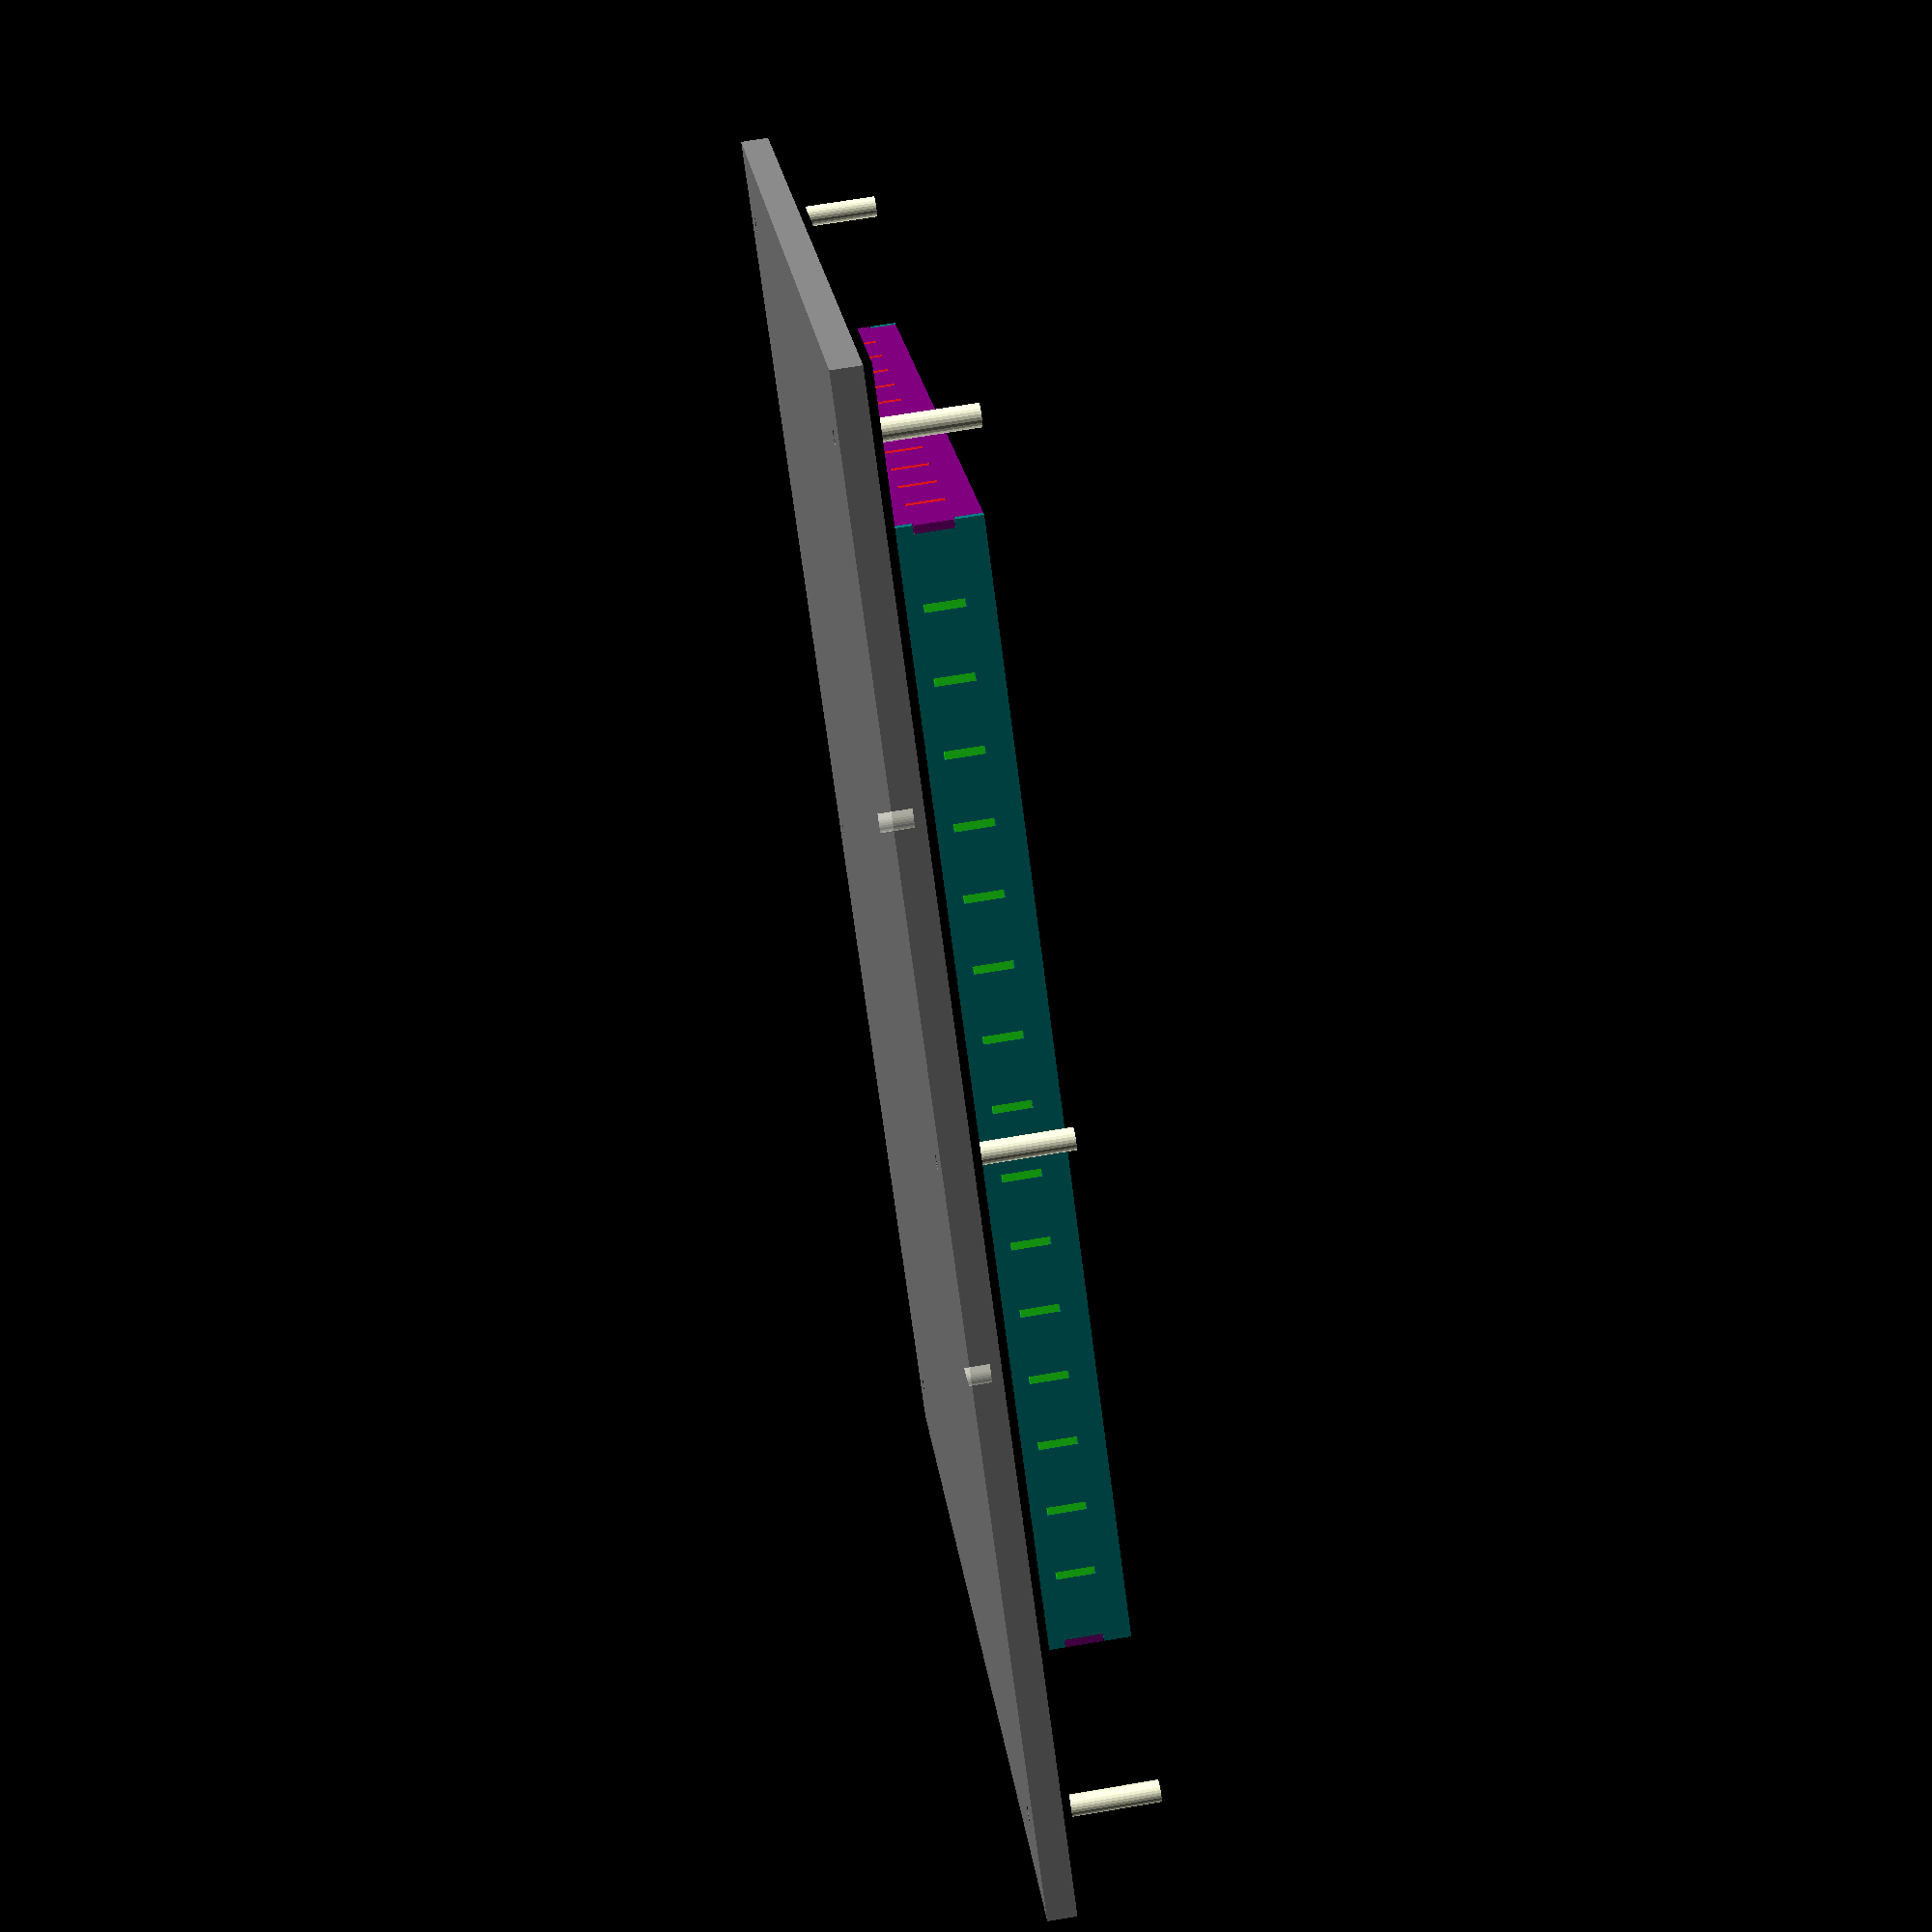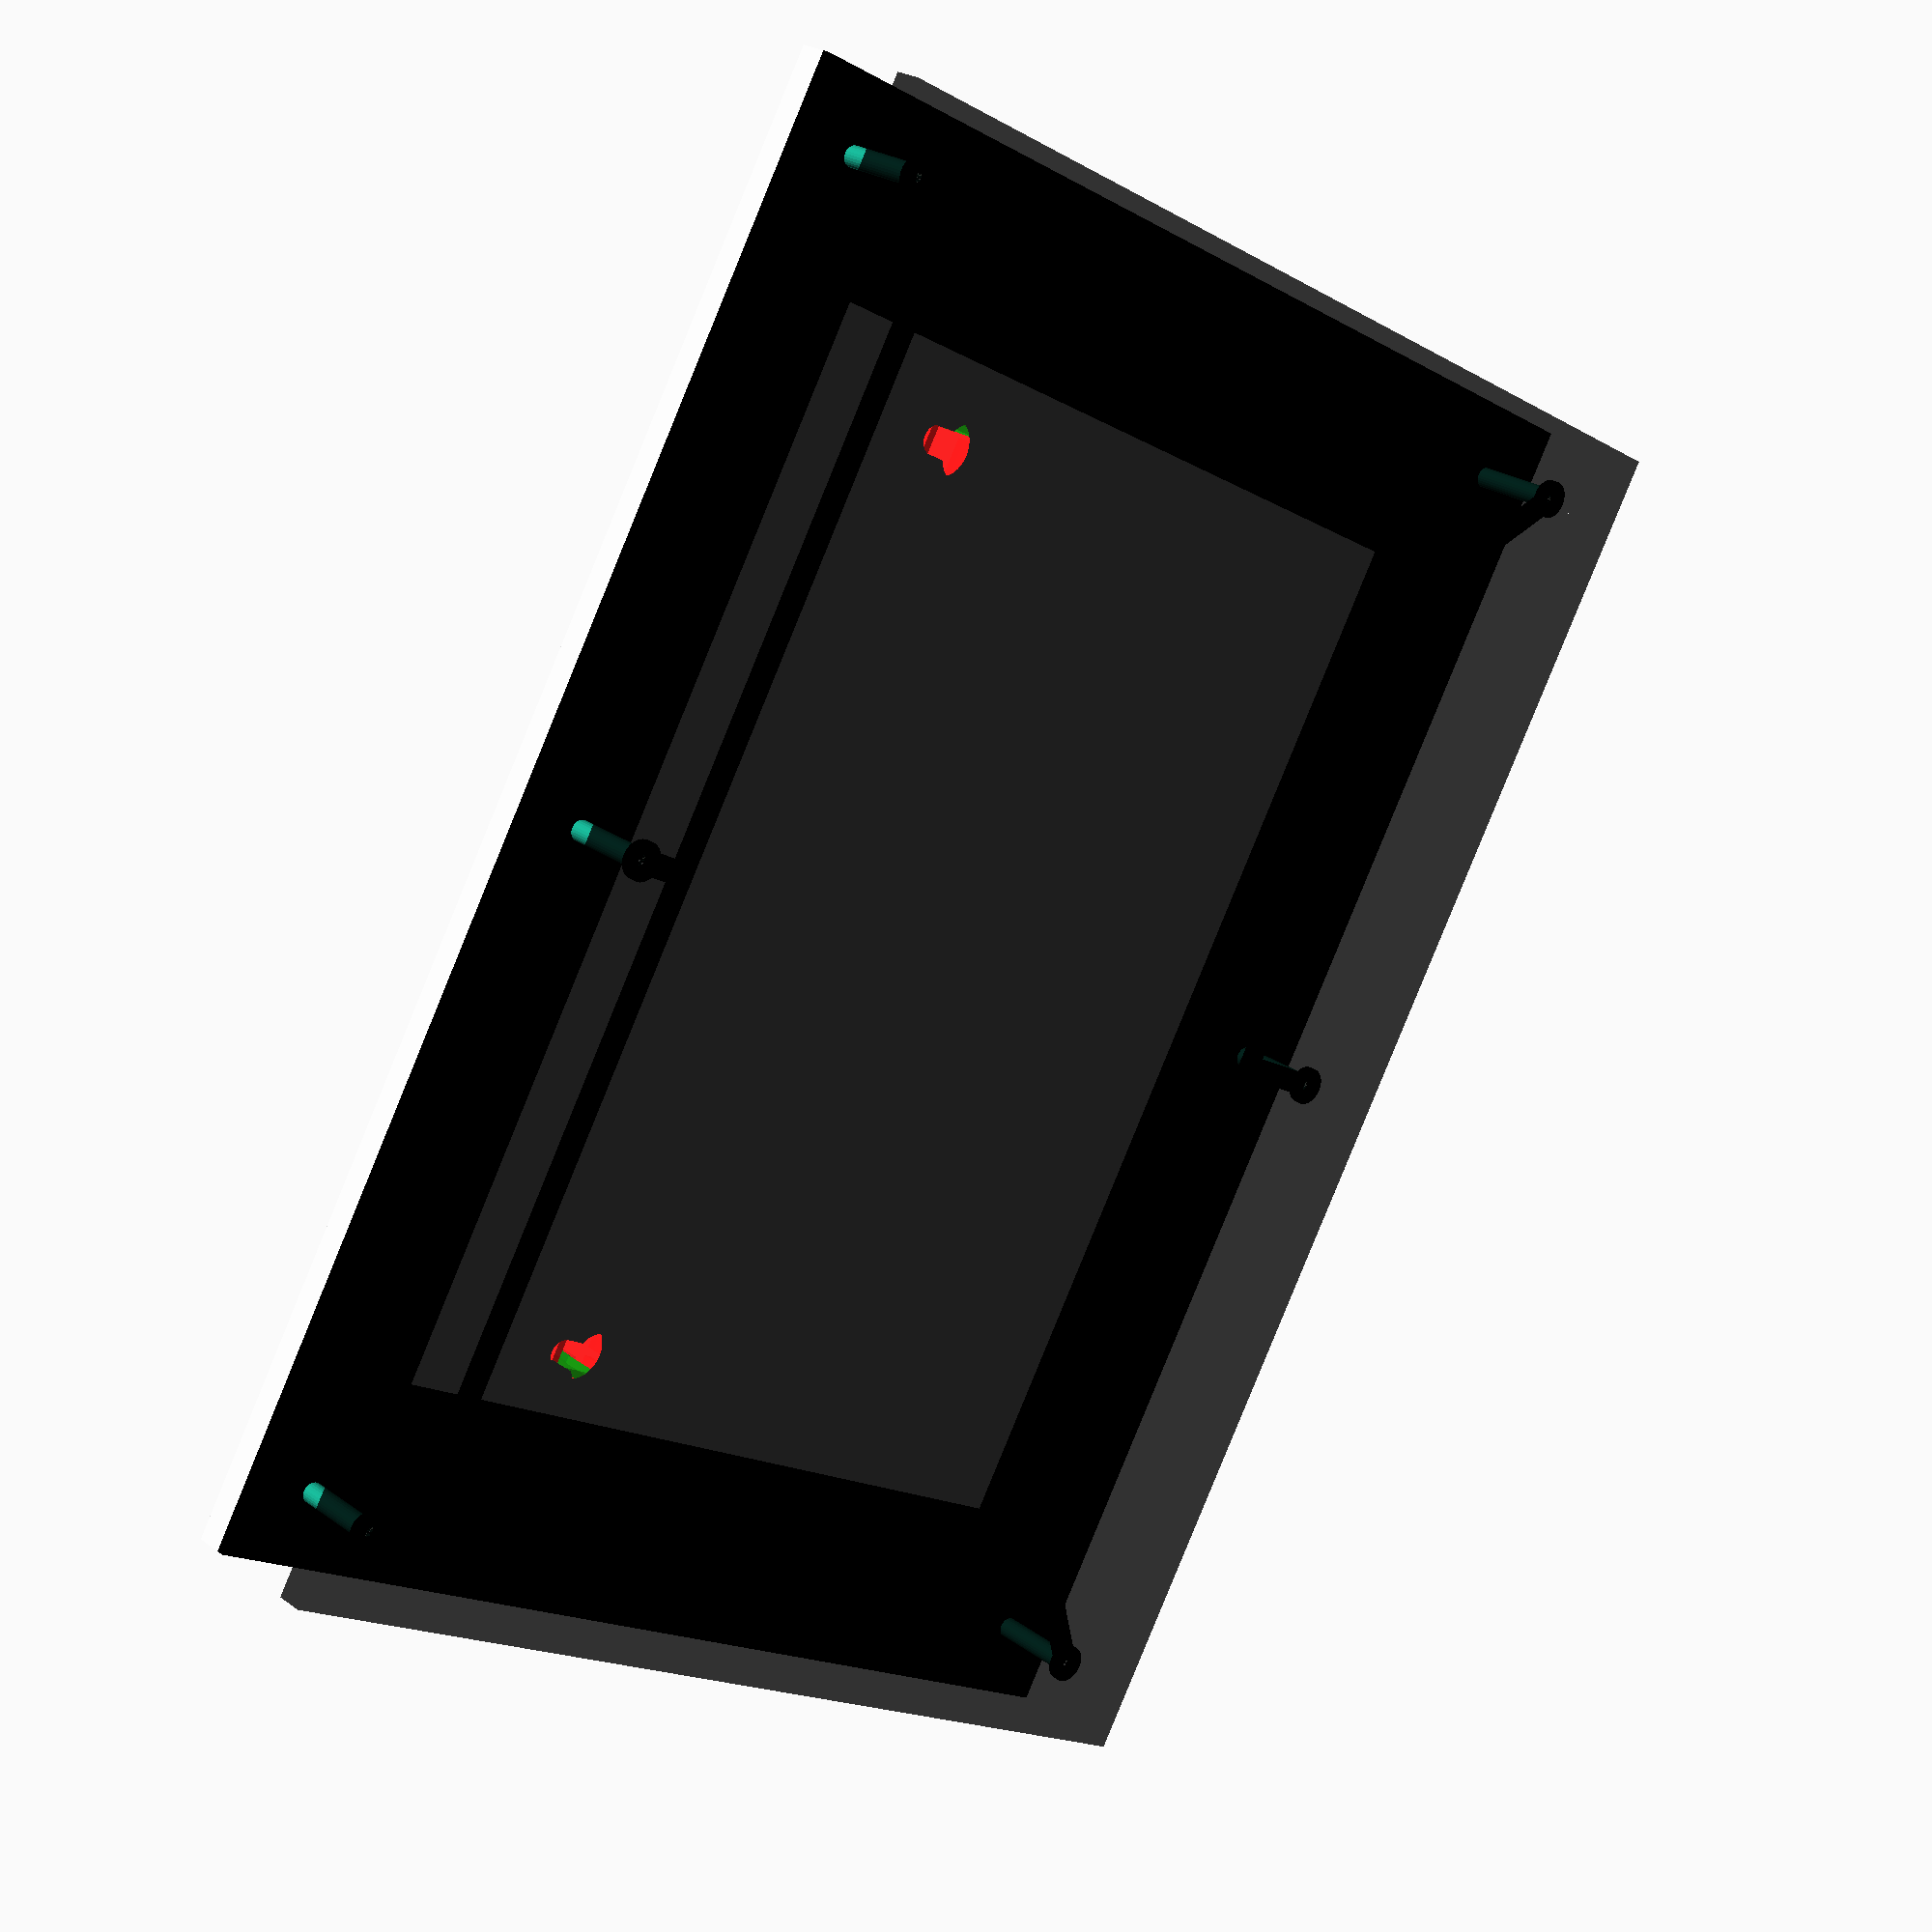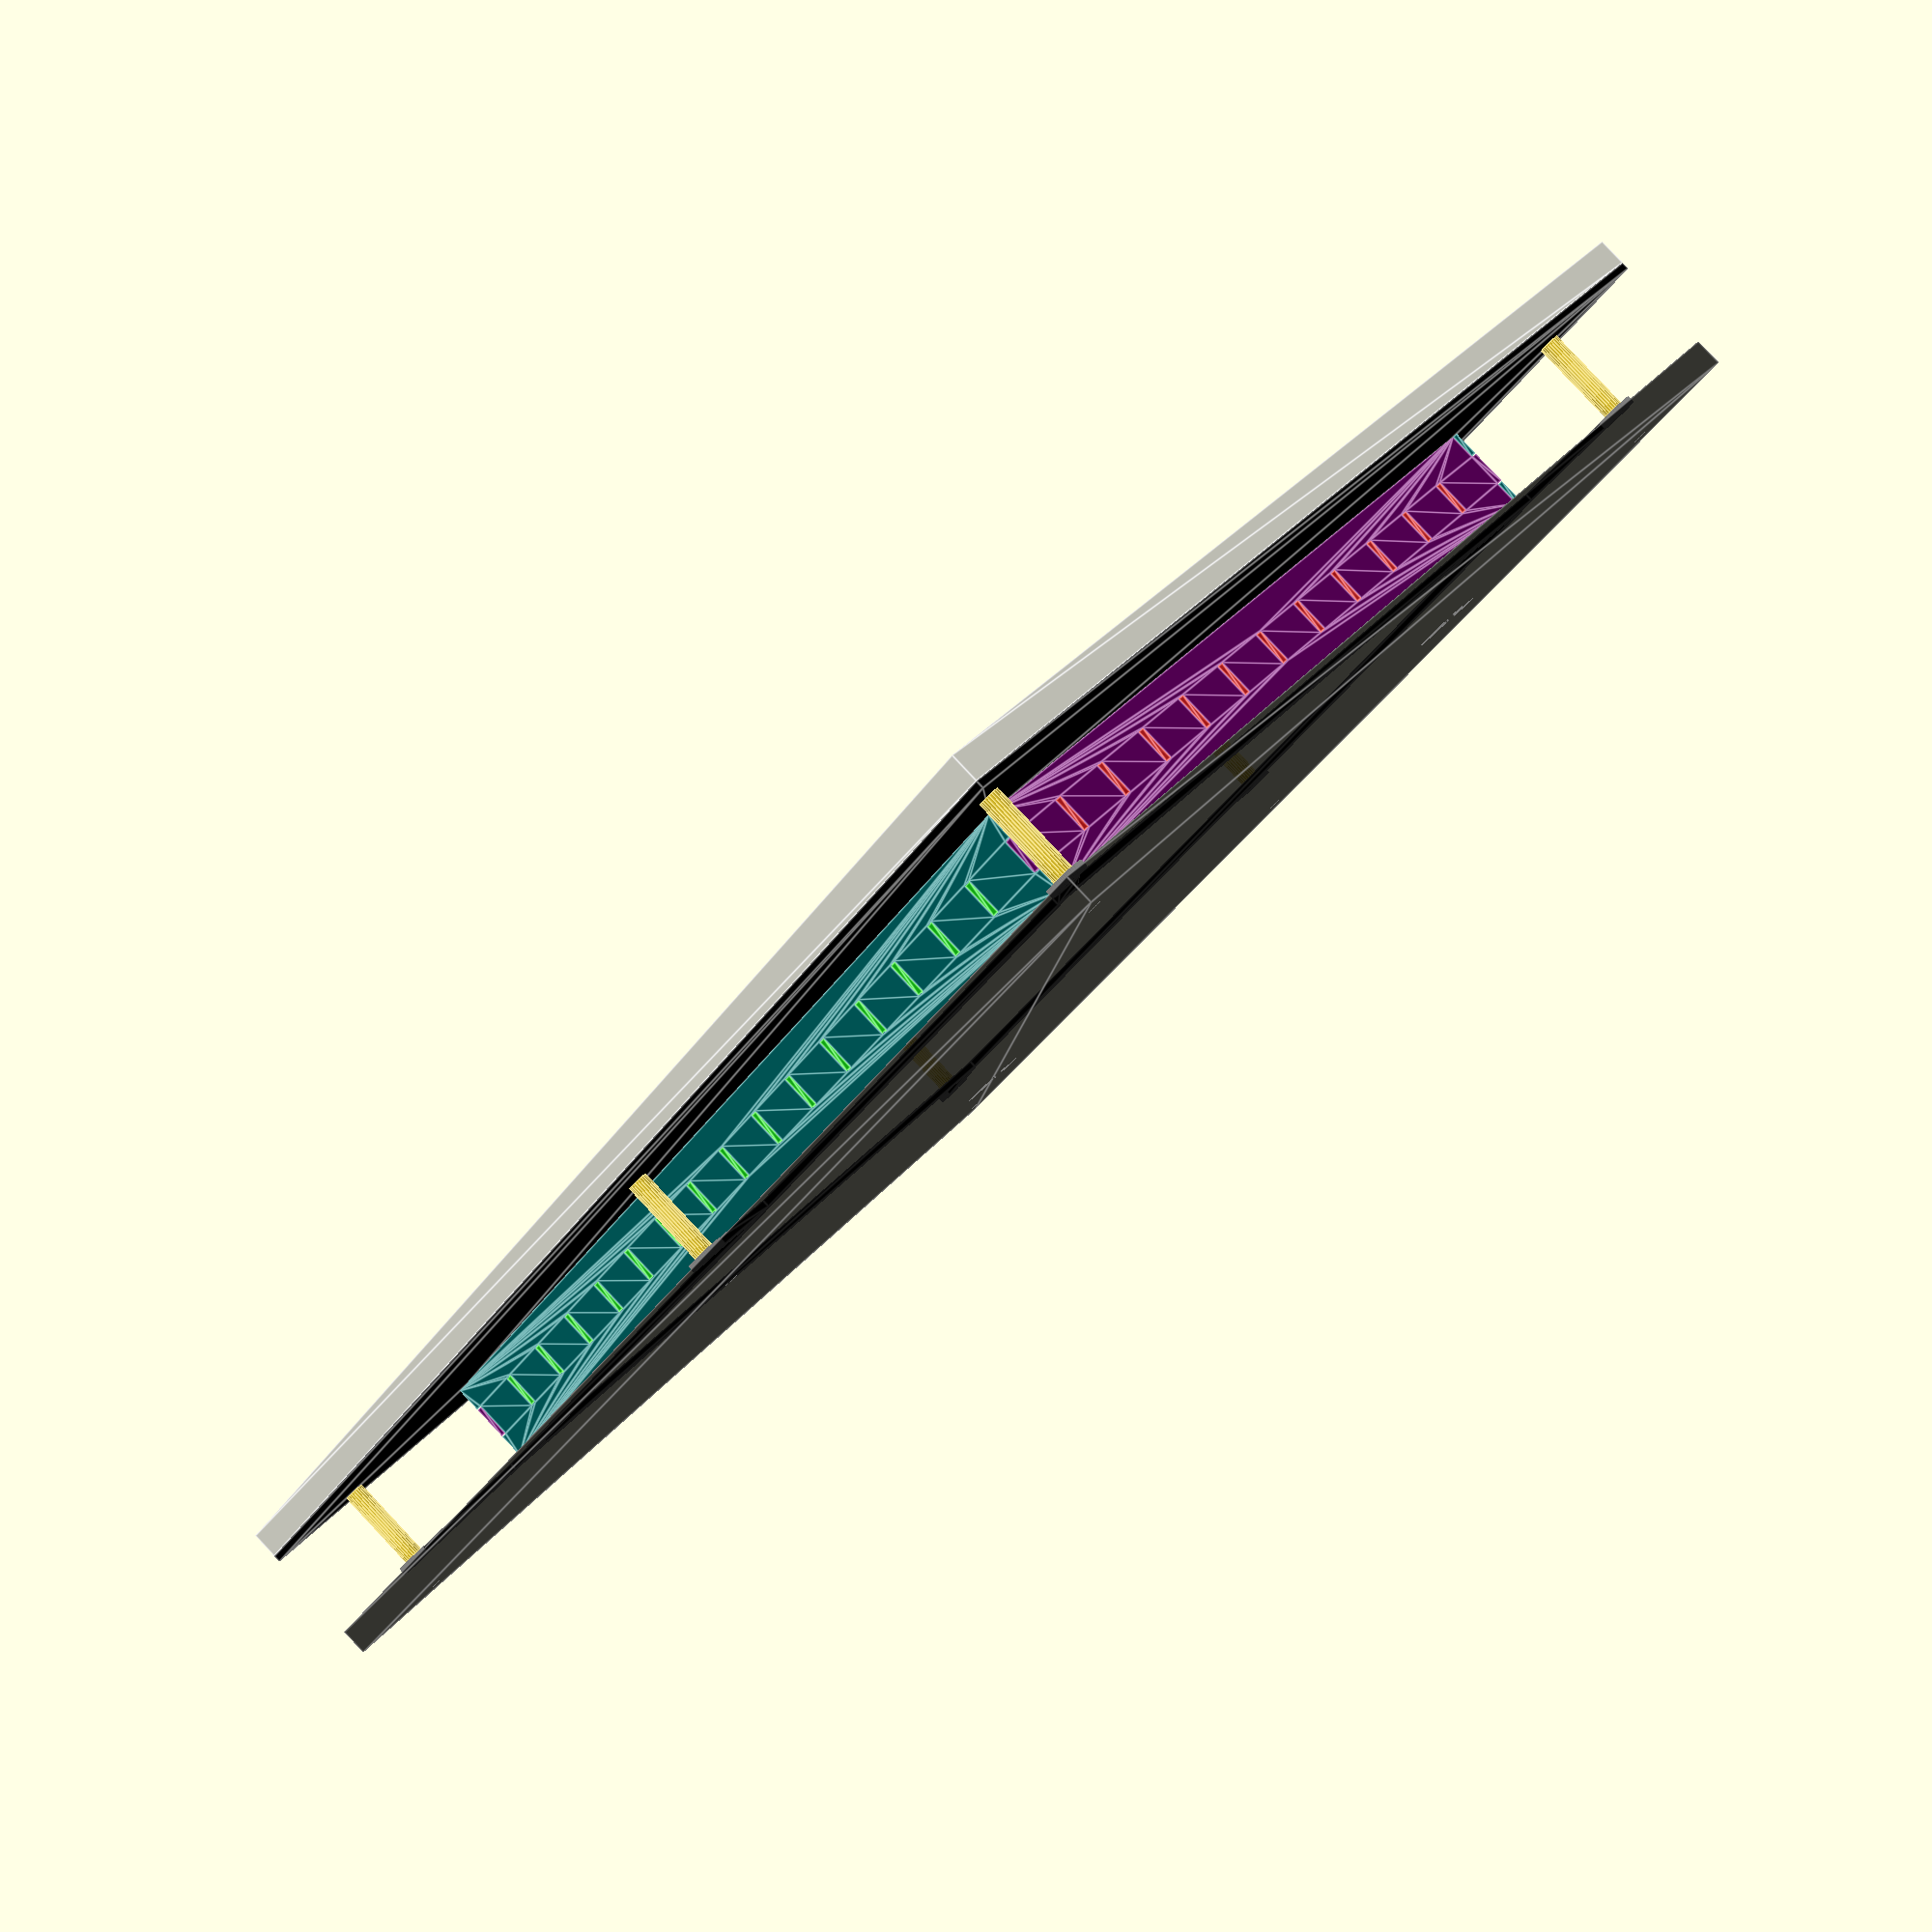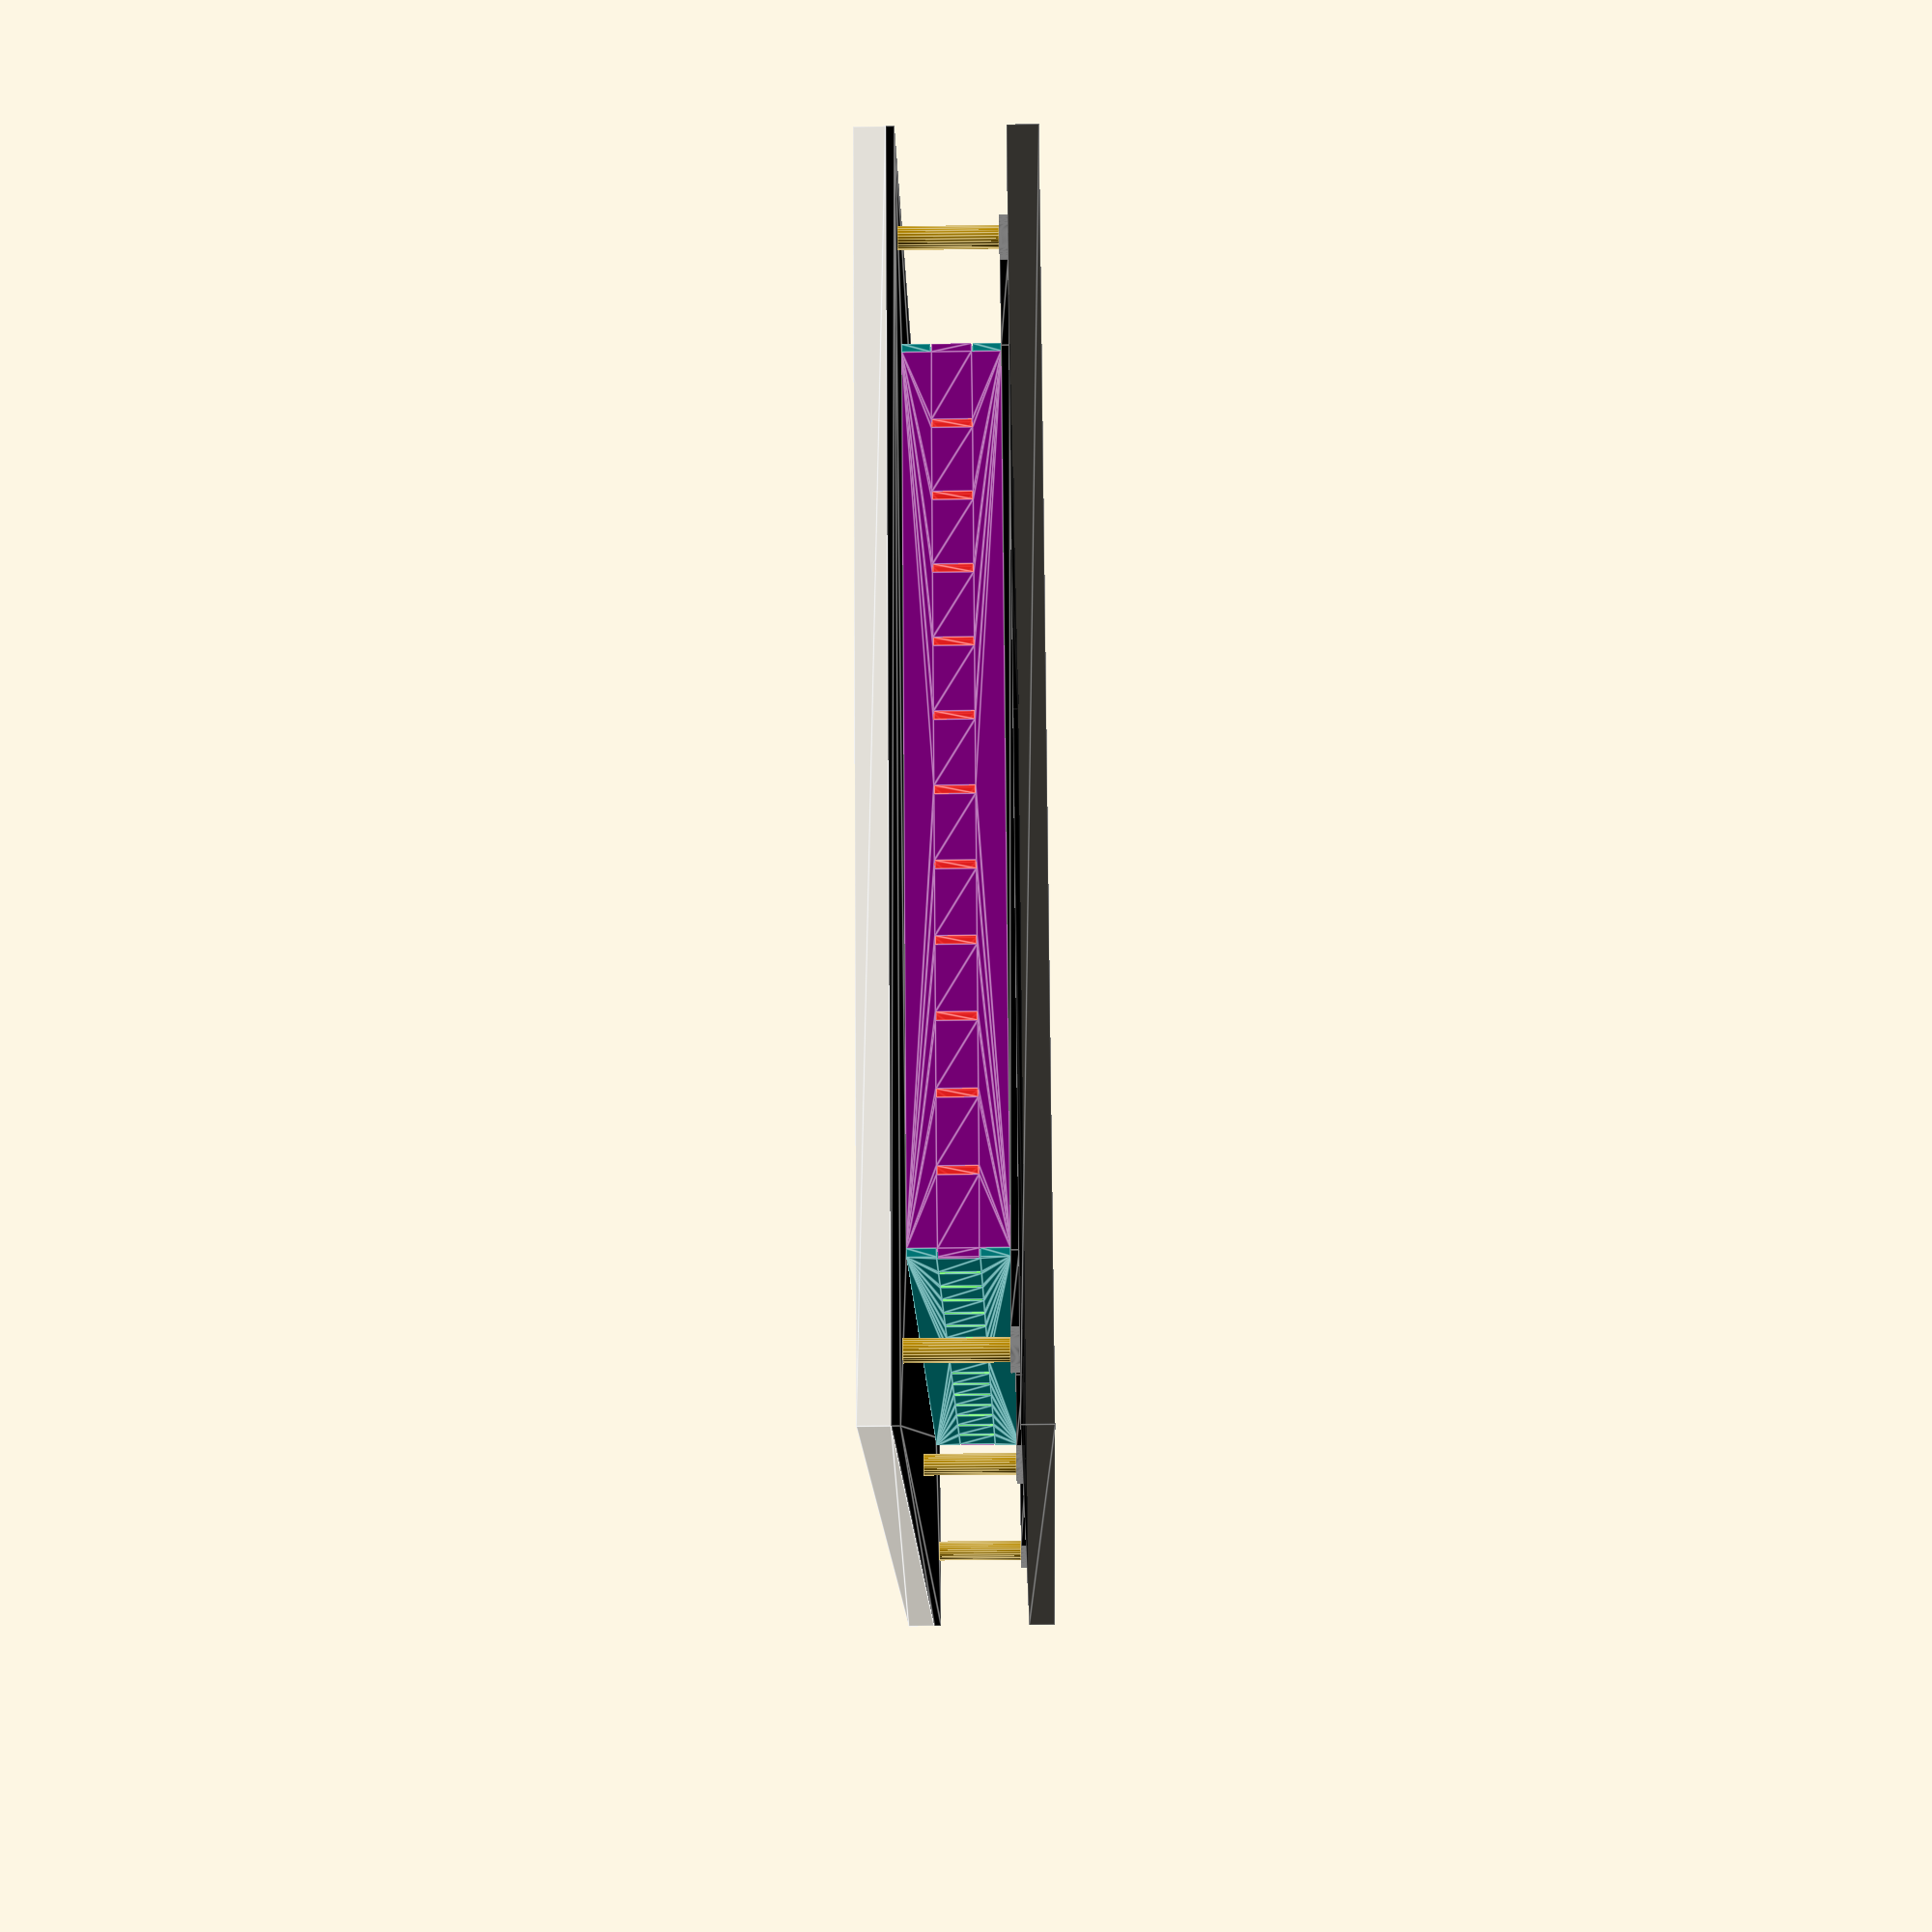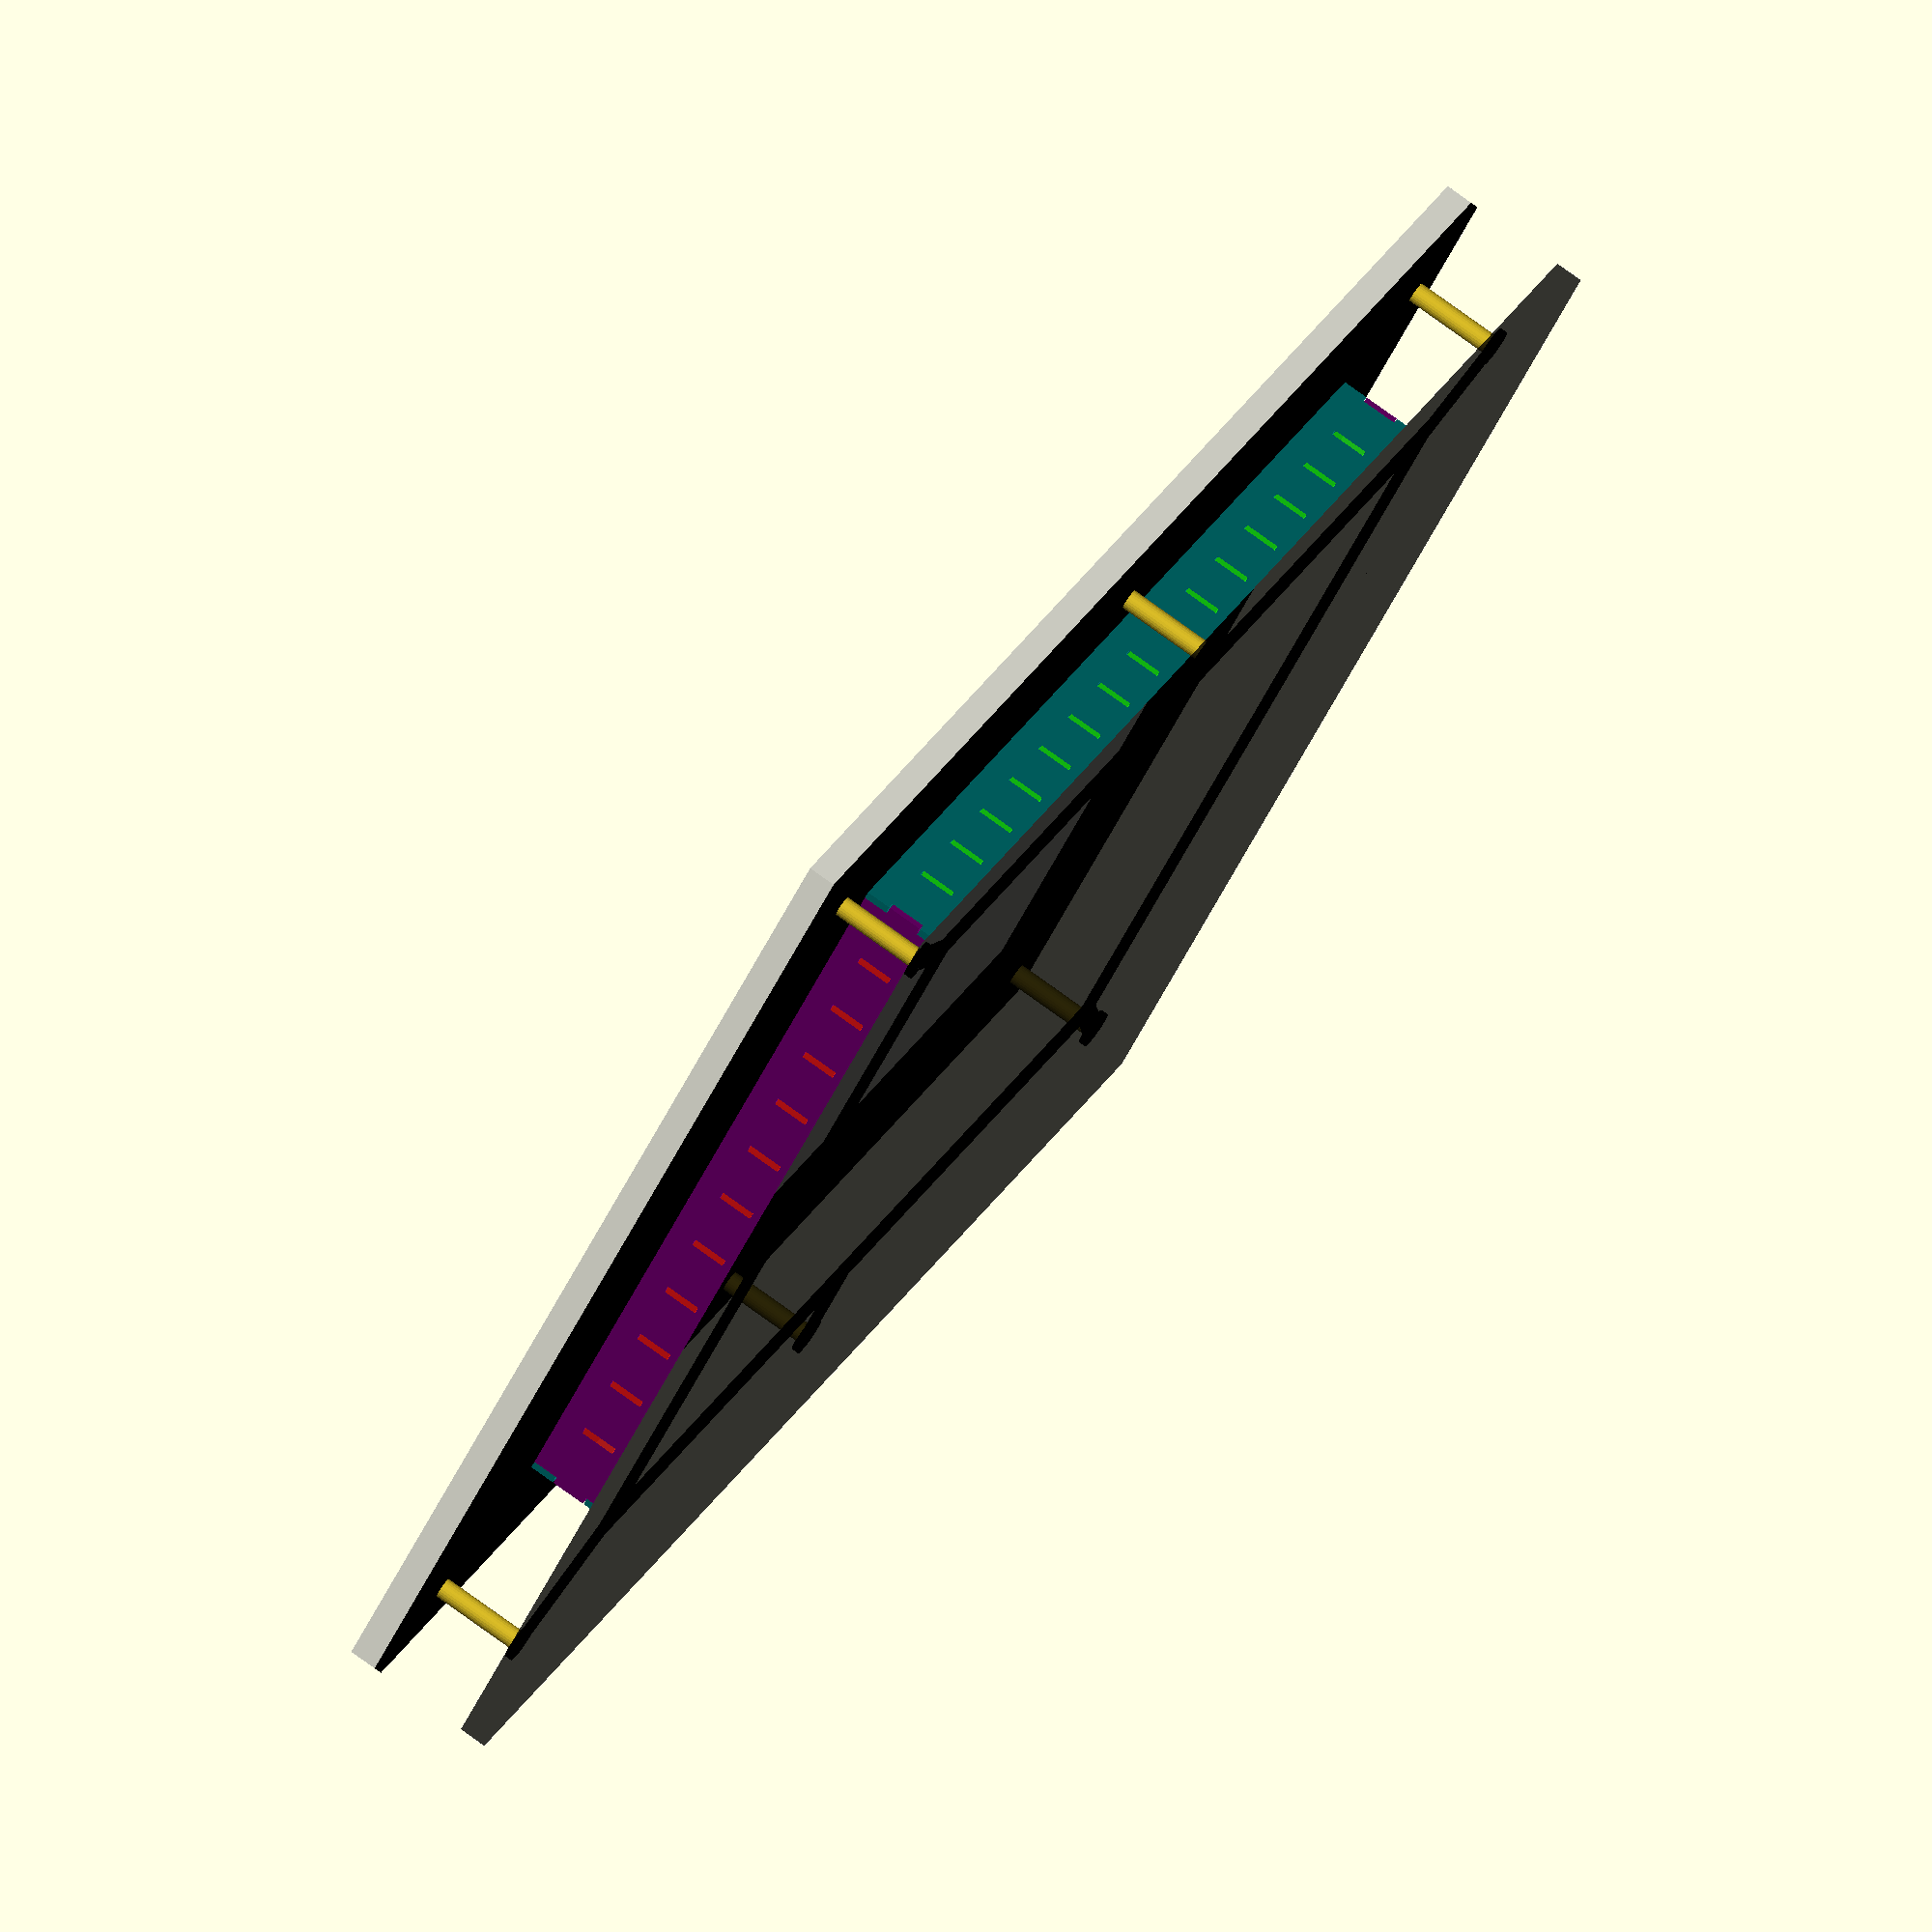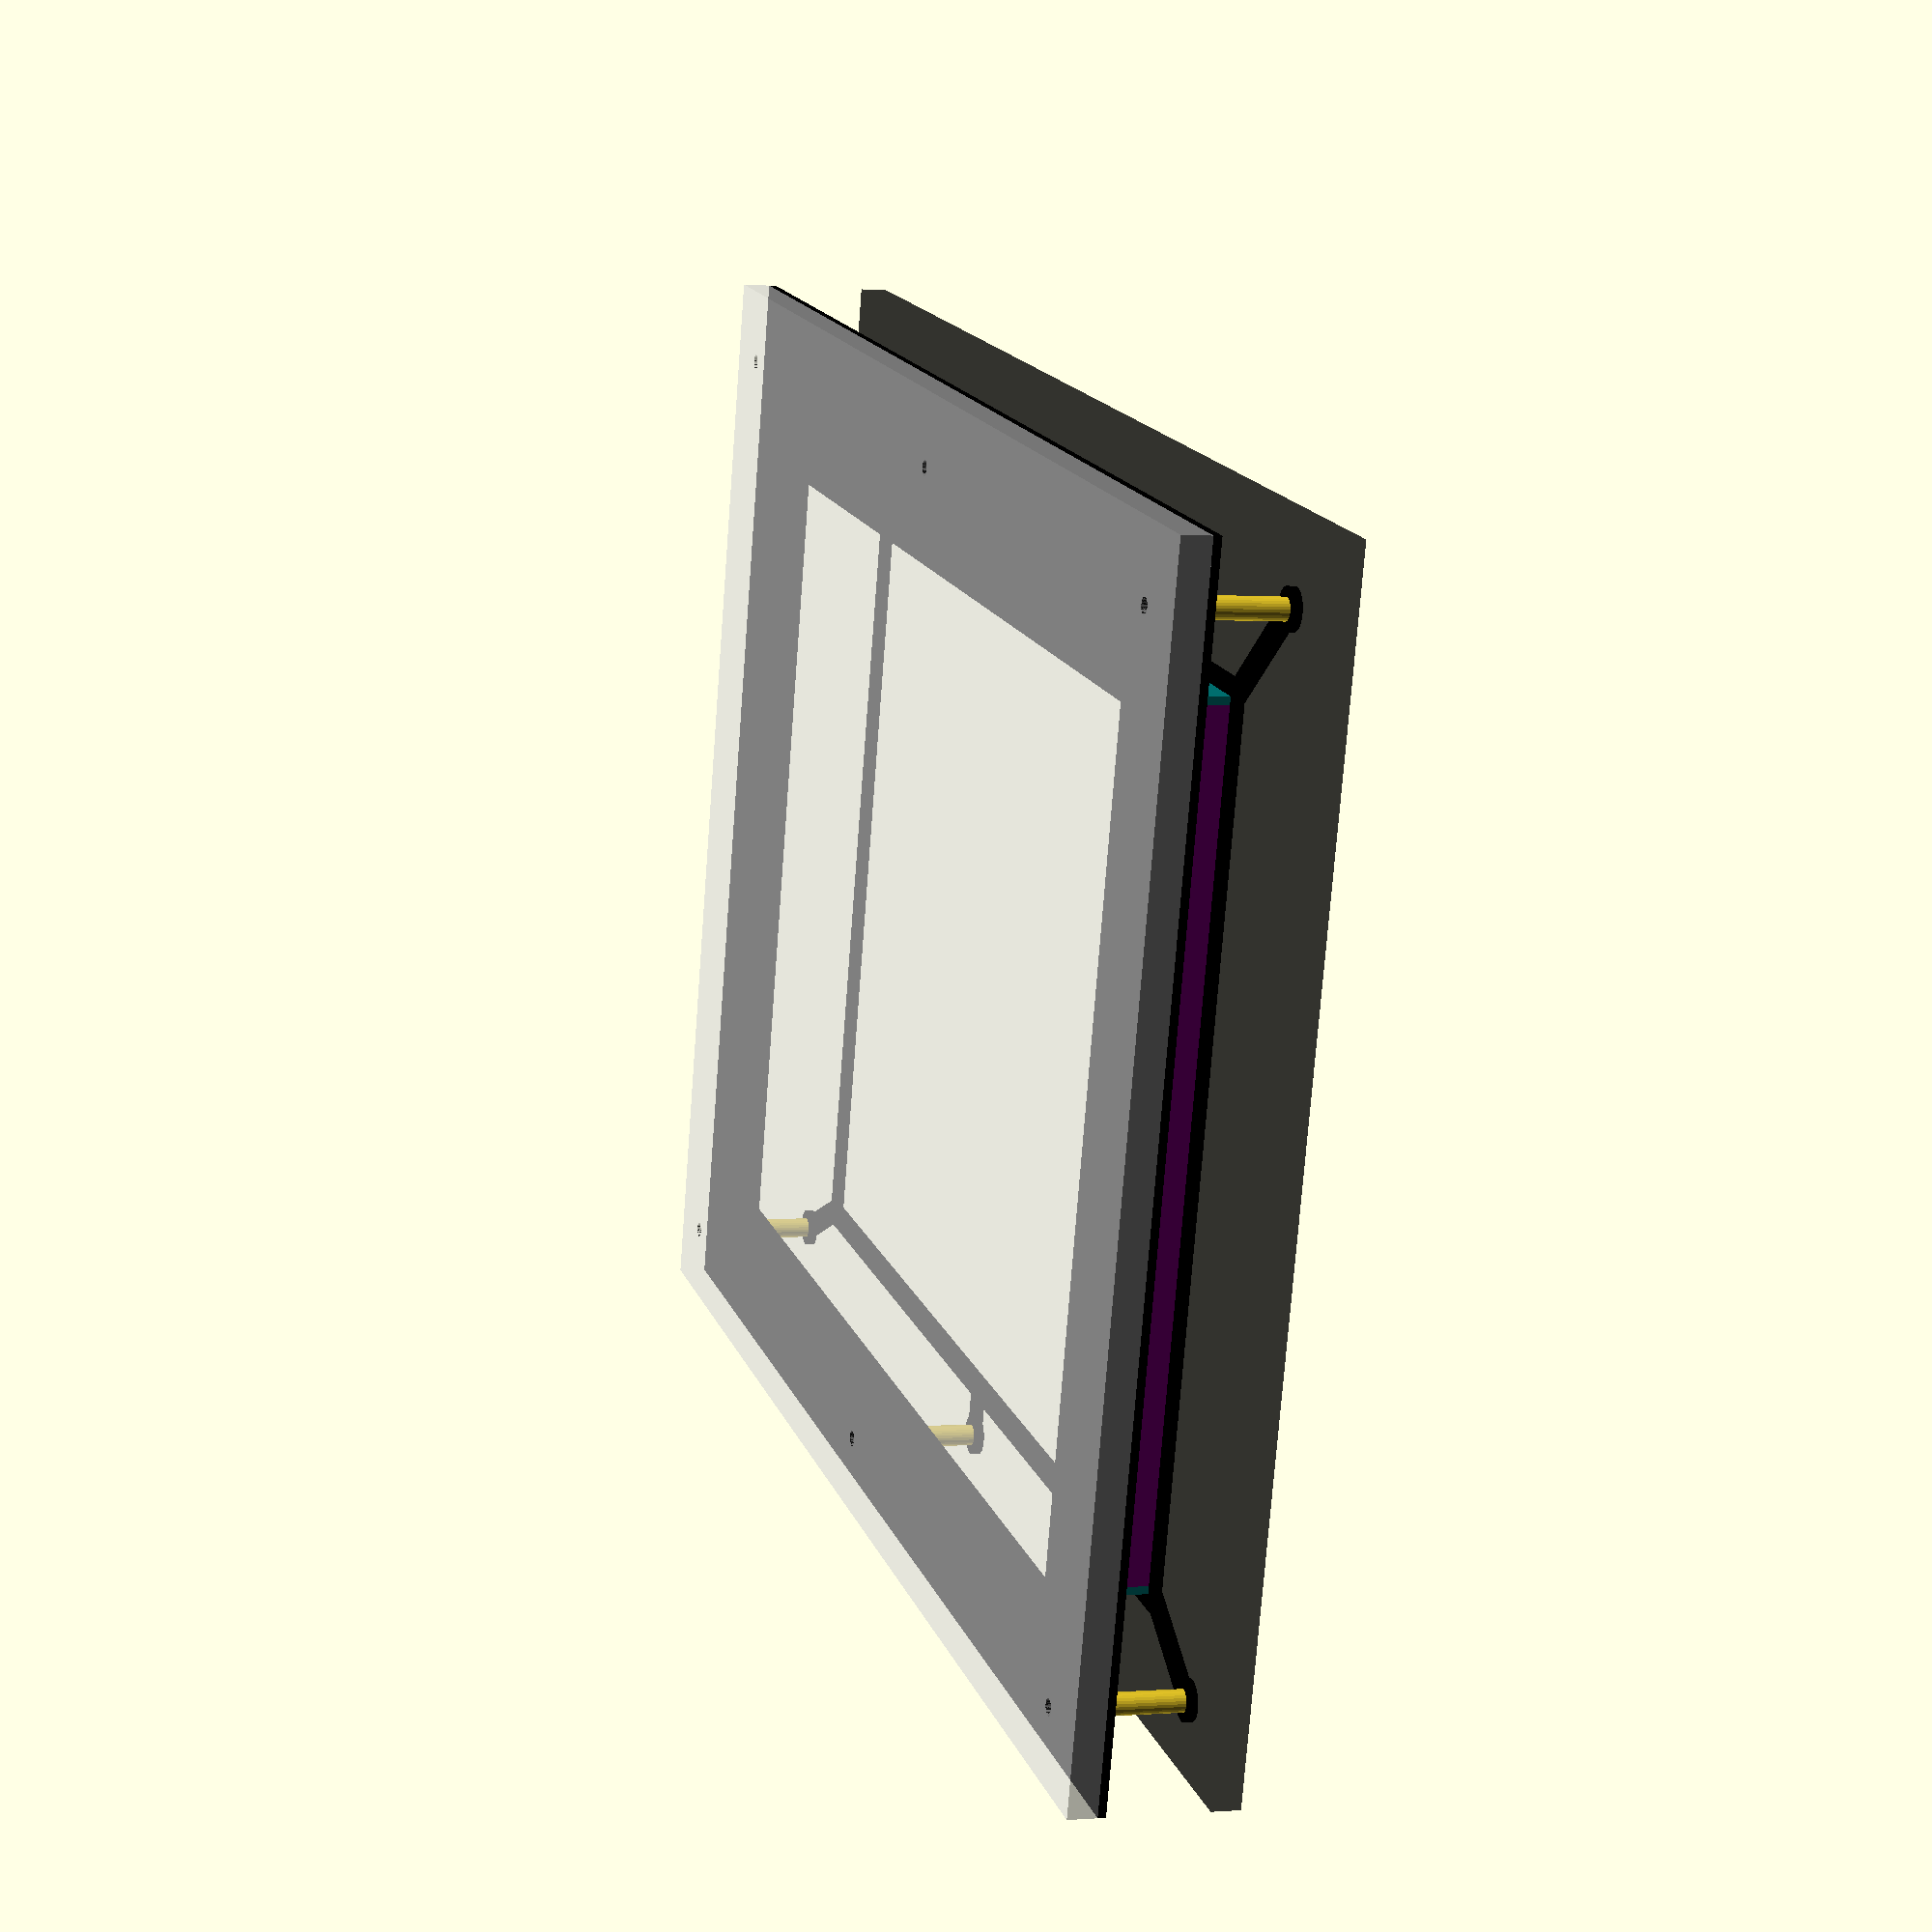
<openscad>
inch = 2.54;
PEEK = 0;
module frame(){
  color([ 0, 0, 0, 1.0 ])
translate(v=[0, 0, -PEEK])
difference(){
linear_extrude(height=0.1724, center=true, convexity=10, twist=0)
polygon(points=[
[15.494, 2.274],
[15.494, 2.274],
[27.6270534431, 2.274],
[29.6667093849, 0.429474984436],
[29.6650063807, 0.410572595198],
[29.664129508, 0.391613912845],
[29.6640804359, 0.372635026305],
[29.664859258, 0.353672062969],
[29.6664644917, 0.334761119913],
[29.6688930813, 0.315938195194],
[29.6721404038, 0.297239119318],
[29.6762002779, 0.27869948704],
[29.6810649752, 0.260354589602],
[29.6867252356, 0.24223934756],
[29.6931702845, 0.224388244306],
[29.7003878533, 0.206835260431],
[29.708364203, 0.189613809036],
[29.7170841501, 0.172756672133],
[29.7265310958, 0.156295938241],
[29.7366870571, 0.140262941302],
[29.7475327018, 0.124688201036],
[29.7590473844, 0.109601364848],
[29.7712091862, 0.0950311513867],
[29.7839949564, 0.0810052958824],
[29.7973803566, 0.067550497348],
[29.8113399069, 0.0546923677572],
[29.8258470346, 0.0424553832904],
[29.8408741245, 0.0308628377432],
[29.8563925716, 0.0199367981848],
[29.8723728358, 0.00969806295258],
[29.8887844977, 0.00016612206095],
[29.9055963167, -0.00864087989884],
[29.9227762906, -0.016706178298],
[29.9402917164, -0.0240144203826],
[29.9581092524, -0.0305516944986],
[29.976194982, -0.0363055565729],
[29.9945144779, -0.0412650538023],
[30.0130328679, -0.0454207455017],
[30.0317149012, -0.048764721076],
[30.0505250156, -0.0512906150774],
[30.0694274048, -0.0529936193232],
[30.0883860872, -0.0538704920481],
[30.1073649737, -0.0539195640749],
[30.126327937, -0.0531407419923],
[30.1452388801, -0.0515355083323],
[30.1640618048, -0.0491069187486],
[30.1827608807, -0.0458595961993],
[30.201300513, -0.0417997221476],
[30.2196454104, -0.0369350247943],
[30.2377606524, -0.0312747643676],
[30.2556117557, -0.0248297154946],
[30.2731647396, -0.0176121466924],
[30.290386191, -0.00963579701329],
[30.3072433279, -0.000915849892299],
[30.3237040618, 0.00853109575564],
[30.3397370587, 0.0186870571326],
[30.355311799, 0.0295327017888],
[30.3703986352, 0.0410473844232],
[30.3849688486, 0.053209186183],
[30.3989947041, 0.0659949563873],
[30.4124495027, 0.0793803565959],
[30.4253076322, 0.0933399069386],
[30.4375446167, 0.107847034618],
[30.4491371623, 0.122874124492],
[30.4600632018, 0.138392571641],
[30.470301937, 0.154372835819],
[30.4798338779, 0.170784497684],
[30.4886408799, 0.187596316706],
[30.4967061783, 0.204776290632],
[30.5040144204, 0.222291716404],
[30.5105516945, 0.240109252414],
[30.5163055566, 0.25819498197],
[30.5212650538, 0.276514477858],
[30.5254207455, 0.295032867875],
[30.5287647211, 0.313714901215],
[30.5312906151, 0.332525015564],
[30.5329936193, 0.351427404802],
[30.533870492, 0.370386087155],
[30.5339195641, 0.389364973695],
[30.533140742, 0.408327937031],
[30.5315355083, 0.427238880087],
[30.5291069187, 0.446061804806],
[30.5258595962, 0.464760880682],
[30.5217997221, 0.48330051296],
[30.5169350248, 0.501645410398],
[30.5112747644, 0.51976065244],
[30.5048297155, 0.537611755694],
[30.4976121467, 0.555164739569],
[30.489635797, 0.572386190964],
[30.4809158499, 0.589243327867],
[30.4714689042, 0.605704061759],
[30.4613129429, 0.621737058698],
[30.4504672982, 0.637311798964],
[30.4389526156, 0.652398635152],
[30.4267908138, 0.666968848613],
[30.4140050436, 0.680994704118],
[30.4006196434, 0.694449502652],
[30.3866600931, 0.707307632243],
[30.3721529654, 0.71954461671],
[30.3571258755, 0.731137162257],
[30.3416074284, 0.742063201815],
[30.3256271642, 0.752301937047],
[30.3092155023, 0.761833877939],
[30.2924036833, 0.770640879899],
[30.2752237094, 0.778706178298],
[30.2577082836, 0.786014420383],
[30.2398907476, 0.792551694499],
[30.221805018, 0.798305556573],
[30.2034855221, 0.803265053802],
[30.1849671321, 0.807420745502],
[30.1662850988, 0.810764721076],
[30.1474749844, 0.813290615077],
[30.1285725952, 0.814993619323],
[30.1096139128, 0.815870492048],
[30.0906350263, 0.815919564075],
[30.071672063, 0.815140741992],
[30.0527611199, 0.813535508332],
[30.0339381952, 0.811106918749],
[30.0152391193, 0.807859596199],
[27.952, 2.66505863771],
[27.952, 21.0520418433],
[29.9061322393, 22.0890935665],
[29.9233232864, 22.0810518975],
[29.9408487441, 22.0737677453],
[29.9586752518, 22.0672549757],
[29.9767688756, 22.0615259862],
[29.9950951732, 22.0565916822],
[30.0136192596, 22.0524614564],
[30.0323058731, 22.049143171],
[30.0511194427, 22.0466431425],
[30.0700241556, 22.0449661298],
[30.0889840257, 22.0441153253],
[30.1079629618, 22.0440923485],
[30.1269248364, 22.0448972431],
[30.1458335544, 22.046528477],
[30.1646531221, 22.048982945],
[30.1833477154, 22.052255975],
[30.201881748, 22.0563413364],
[30.2202199394, 22.0612312526],
[30.2383273817, 22.0669164154],
[30.2561696064, 22.0733860027],
[30.2737126498, 22.0806276993],
[30.2909231178, 22.0886277202],
[30.3077682492, 22.0973708369],
[30.3242159784, 22.1068404064],
[30.3402349961, 22.1170184029],
[30.3557948094, 22.1278854519],
[30.3708657991, 22.1394208674],
[30.3854192768, 22.1516026911],
[30.3994275392, 22.1644077342],
[30.4128639206, 22.1778116215],
[30.4257028443, 22.1917888381],
[30.4379198705, 22.2063127774],
[30.4494917435, 22.2213557923],
[30.4603964355, 22.2368892476],
[30.4706131888, 22.2528835745],
[30.4801225554, 22.2693083269],
[30.4889064335, 22.2861322393],
[30.4969481025, 22.3033232864],
[30.5042322547, 22.3208487441],
[30.5107450243, 22.3386752518],
[30.5164740138, 22.3567688756],
[30.5214083178, 22.3750951732],
[30.5255385436, 22.3936192596],
[30.528856829, 22.4123058731],
[30.5313568575, 22.4311194427],
[30.5330338702, 22.4500241556],
[30.5338846747, 22.4689840257],
[30.5339076515, 22.4879629618],
[30.5331027569, 22.5069248364],
[30.531471523, 22.5258335544],
[30.529017055, 22.5446531221],
[30.525744025, 22.5633477154],
[30.5216586636, 22.581881748],
[30.5167687474, 22.6002199394],
[30.5110835846, 22.6183273817],
[30.5046139973, 22.6361696064],
[30.4973723007, 22.6537126498],
[30.4893722798, 22.6709231178],
[30.4806291631, 22.6877682492],
[30.4711595936, 22.7042159784],
[30.4609815971, 22.7202349961],
[30.4501145481, 22.7357948094],
[30.4385791326, 22.7508657991],
[30.4263973089, 22.7654192768],
[30.4135922658, 22.7794275392],
[30.4001883785, 22.7928639206],
[30.3862111619, 22.8057028443],
[30.3716872226, 22.8179198705],
[30.3566442077, 22.8294917435],
[30.3411107524, 22.8403964355],
[30.3251164255, 22.8506131888],
[30.3086916731, 22.8601225554],
[30.2918677607, 22.8689064335],
[30.2746767136, 22.8769481025],
[30.2571512559, 22.8842322547],
[30.2393247482, 22.8907450243],
[30.2212311244, 22.8964740138],
[30.2029048268, 22.9014083178],
[30.1843807404, 22.9055385436],
[30.1656941269, 22.908856829],
[30.1468805573, 22.9113568575],
[30.1279758444, 22.9130338702],
[30.1090159743, 22.9138846747],
[30.0900370382, 22.9139076515],
[30.0710751636, 22.9131027569],
[30.0521664456, 22.911471523],
[30.0333468779, 22.909017055],
[30.0146522846, 22.905744025],
[29.996118252, 22.9016586636],
[29.9777800606, 22.8967687474],
[29.9596726183, 22.8910835846],
[29.9418303936, 22.8846139973],
[29.9242873502, 22.8773723007],
[29.9070768822, 22.8693722798],
[29.8902317508, 22.8606291631],
[29.8737840216, 22.8511595936],
[29.8577650039, 22.8409815971],
[29.8422051906, 22.8301145481],
[29.8271342009, 22.8185791326],
[29.8125807232, 22.8063973089],
[29.7985724608, 22.7935922658],
[29.7851360794, 22.7801883785],
[29.7722971557, 22.7662111619],
[29.7600801295, 22.7516872226],
[29.7485082565, 22.7366442077],
[29.7376035645, 22.7211107524],
[29.7273868112, 22.7051164255],
[29.7178774446, 22.6886916731],
[29.7090935665, 22.6718677607],
[29.7010518975, 22.6546767136],
[29.6937677453, 22.6371512559],
[29.6872549757, 22.6193247482],
[29.6815259862, 22.6012311244],
[29.6765916822, 22.5829048268],
[29.6724614564, 22.5643807404],
[29.669143171, 22.5456941269],
[27.8593932534, 21.578],
[15.494, 21.578],
[15.494, 22.1258583853],
[15.5091620692, 22.1372738223],
[15.523811773, 22.1493397545],
[15.5379212251, 22.1620332136],
[15.5514635671, 22.1753300371],
[15.5644130205, 22.1892049136],
[15.5767449354, 22.2036314315],
[15.5884358371, 22.2185821292],
[15.5994634713, 22.234028547],
[15.6098068465, 22.249941282],
[15.6194462732, 22.2662900432],
[15.6283634025, 22.2830437099],
[15.6365412599, 22.3001703906],
[15.6439642785, 22.3176374836],
[15.6506183281, 22.3354117393],
[15.6564907424, 22.3534593234],
[15.6615703429, 22.3717458813],
[15.6658474603, 22.3902366036],
[15.6693139529, 22.408896292],
[15.6719632219, 22.4276894268],
[15.6737902244, 22.4465802342],
[15.6747914825, 22.4655327545],
[15.6749650904, 22.4845109104],
[15.6743107175, 22.503478576],
[15.6728296094, 22.5223996452],
[15.6705245856, 22.5412381008],
[15.6674000338, 22.5599580826],
[15.6634619017, 22.5785239561],
[15.6587176858, 22.59690038],
[15.653176417, 22.6150523739],
[15.6468486434, 22.6329453844],
[15.6397464103, 22.6505453511],
[15.6318832371, 22.6678187714],
[15.623274092, 22.6847327645],
[15.6139353629, 22.7012551336],
[15.6038848265, 22.7173544274],
[15.5931416147, 22.733],
[15.5817261777, 22.7481620692],
[15.5696602455, 22.762811773],
[15.5569667864, 22.7769212251],
[15.5436699629, 22.7904635671],
[15.5297950864, 22.8034130205],
[15.5153685685, 22.8157449354],
[15.5004178708, 22.8274358371],
[15.484971453, 22.8384634713],
[15.469058718, 22.8488068465],
[15.4527099568, 22.8584462732],
[15.4359562901, 22.8673634025],
[15.4188296094, 22.8755412599],
[15.4013625164, 22.8829642785],
[15.3835882607, 22.8896183281],
[15.3655406766, 22.8954907424],
[15.3472541187, 22.9005703429],
[15.3287633964, 22.9048474603],
[15.310103708, 22.9083139529],
[15.2913105732, 22.9109632219],
[15.2724197658, 22.9127902244],
[15.2534672455, 22.9137914825],
[15.2344890896, 22.9139650904],
[15.215521424, 22.9133107175],
[15.1966003548, 22.9118296094],
[15.1777618992, 22.9095245856],
[15.1590419174, 22.9064000338],
[15.1404760439, 22.9024619017],
[15.12209962, 22.8977176858],
[15.1039476261, 22.892176417],
[15.0860546156, 22.8858486434],
[15.0684546489, 22.8787464103],
[15.0511812286, 22.8708832371],
[15.0342672355, 22.862274092],
[15.0177448664, 22.8529353629],
[15.0016455726, 22.8428848265],
[14.986, 22.8321416147],
[14.9708379308, 22.8207261777],
[14.956188227, 22.8086602455],
[14.9420787749, 22.7959667864],
[14.9285364329, 22.7826699629],
[14.9155869795, 22.7687950864],
[14.9032550646, 22.7543685685],
[14.8915641629, 22.7394178708],
[14.8805365287, 22.723971453],
[14.8701931535, 22.708058718],
[14.8605537268, 22.6917099568],
[14.8516365975, 22.6749562901],
[14.8434587401, 22.6578296094],
[14.8360357215, 22.6403625164],
[14.8293816719, 22.6225882607],
[14.8235092576, 22.6045406766],
[14.8184296571, 22.5862541187],
[14.8141525397, 22.5677633964],
[14.8106860471, 22.549103708],
[14.8080367781, 22.5303105732],
[14.8062097756, 22.5114197658],
[14.8052085175, 22.4924672455],
[14.8050349096, 22.4734890896],
[14.8056892825, 22.454521424],
[14.8071703906, 22.4356003548],
[14.8094754144, 22.4167618992],
[14.8125999662, 22.3980419174],
[14.8165380983, 22.3794760439],
[14.8212823142, 22.36109962],
[14.826823583, 22.3429476261],
[14.8331513566, 22.3250546156],
[14.8402535897, 22.3074546489],
[14.8481167629, 22.2901812286],
[14.856725908, 22.2732672355],
[14.8660646371, 22.2567448664],
[14.8761151735, 22.2406455726],
[14.8868583853, 22.225],
[14.8982738223, 22.2098379308],
[14.9103397545, 22.195188227],
[14.9230332136, 22.1810787749],
[14.9363300371, 22.1675364329],
[14.9502049136, 22.1545869795],
[14.9646314315, 22.1422550646],
[14.9795821292, 22.1305641629],
[14.986, 21.578],
[2.63977922202, 21.578],
[0.81178339835, 22.5394207225],
[0.808737873109, 22.5581537233],
[0.804878124516, 22.5767360504],
[0.800211499821, 22.5951323315],
[0.79474688221, 22.613307548],
[0.788494673893, 22.6312271025],
[0.781466776303, 22.6488568841],
[0.773676567444, 22.6661633334],
[0.76513887642, 22.6831135067],
[0.755869955212, 22.6996751383],
[0.745887447738, 22.7158167023],
[0.735210356269, 22.7315074722],
[0.723859005254, 22.7467175798],
[0.711855002636, 22.7614180717],
[0.699221198716, 22.7755809648],
[0.685981642657, 22.7891792992],
[0.672161536708, 22.8021871896],
[0.657787188225, 22.8145798749],
[0.642885959598, 22.8263337648],
[0.627486216162, 22.8374264851],
[0.611617272205, 22.8478369203],
[0.595309335162, 22.8575452534],
[0.578593448119, 22.8665330041],
[0.561501430717, 22.8747830637],
[0.544065818583, 22.8822797277],
[0.526319801395, 22.8890087259],
[0.508297159705, 22.8949572492],
[0.490032200638, 22.9001139741],
[0.471559692579, 22.9044690848],
[0.452914798998, 22.9080142908],
[0.43413301151, 22.9107428437],
[0.415250082315, 22.9126495496],
[0.396301956141, 22.9137307789],
[0.377324701824, 22.9139844735],
[0.358354443646, 22.9134101504],
[0.339427292572, 22.9120089029],
[0.320579277509, 22.9097833983],
[0.301846276726, 22.9067378731],
[0.283263949553, 22.9028781245],
[0.264867668508, 22.8982114998],
[0.246692451956, 22.8927468822],
[0.228772897455, 22.8864946739],
[0.211143115896, 22.8794667763],
[0.19383666657, 22.8716765674],
[0.176886493287, 22.8631388764],
[0.160324861665, 22.8538699552],
[0.144183297711, 22.8438874477],
[0.12849252781, 22.8332103563],
[0.113282420233, 22.8218590053],
[0.0985819282858, 22.8098550026],
[0.0844190351896, 22.7972211987],
[0.0708207008165, 22.7839816427],
[0.0578128103689, 22.7701615367],
[0.0454201251054, 22.7557871882],
[0.0336662352069, 22.7408859596],
[0.0225735148709, 22.7254862162],
[0.0121630797209, 22.7096172722],
[0.00245474661204, 22.6933093352],
[-0.00653300409192, 22.6765934481],
[-0.0147830636967, 22.6595014307],
[-0.0222797277448, 22.6420658186],
[-0.0290087259103, 22.6243198014],
[-0.0349572491626, 22.6062971597],
[-0.0401139741497, 22.5880322006],
[-0.0444690847524, 22.5695596926],
[-0.0480142907702, 22.550914799],
[-0.050742843702, 22.5321330115],
[-0.0526495495921, 22.5132500823],
[-0.0537307789175, 22.4943019561],
[-0.0539844734968, 22.4753247018],
[-0.0534101504079, 22.4563544436],
[-0.0520089029074, 22.4374272926],
[-0.0497833983497, 22.4185792775],
[-0.046737873109, 22.3998462767],
[-0.0428781245158, 22.3812639496],
[-0.038211499821, 22.3628676685],
[-0.0327468822099, 22.344692452],
[-0.0264946738926, 22.3267728975],
[-0.019466776303, 22.3091431159],
[-0.0116765674438, 22.2918366666],
[-0.00313887642011, 22.2748864933],
[0.00613004478784, 22.2583248617],
[0.0161125522618, 22.2421832977],
[0.0267896437313, 22.2264925278],
[0.038140994746, 22.2112824202],
[0.050144997364, 22.1965819283],
[0.0627788012841, 22.1824190352],
[0.0760183573425, 22.1688207008],
[0.0898384632917, 22.1558128104],
[0.104212811775, 22.1434201251],
[0.119114040402, 22.1316662352],
[0.134513783838, 22.1205735149],
[0.150382727795, 22.1101630797],
[0.166690664838, 22.1004547466],
[0.183406551881, 22.0914669959],
[0.200498569283, 22.0832169363],
[0.217934181417, 22.0757202723],
[0.235680198605, 22.0689912741],
[0.253702840295, 22.0630427508],
[0.271967799362, 22.0578860259],
[0.290440307421, 22.0535309152],
[0.309085201002, 22.0499857092],
[0.32786698849, 22.0472571563],
[0.346749917685, 22.0453504504],
[0.365698043859, 22.0442692211],
[0.384675298176, 22.0440155265],
[0.403645556354, 22.0445898496],
[0.422572707428, 22.0459910971],
[0.441420722491, 22.0482166017],
[0.460153723274, 22.0512621269],
[0.478736050447, 22.0551218755],
[0.497132331492, 22.0597885002],
[0.515307548044, 22.0652531178],
[0.533227102545, 22.0715053261],
[0.550856884104, 22.0785332237],
[0.56816333343, 22.0863234326],
[2.552, 21.0501907712],
[2.552, 2.66779738767],
[0.474457823253, 0.805841894442],
[0.455837528951, 0.80951411209],
[0.437074777159, 0.812370628771],
[0.418205283842, 0.814406006943],
[0.399264968152, 0.815616372147],
[0.380289884058, 0.815999420385],
[0.36131615171, 0.815554422502],
[0.342379888685, 0.814282225578],
[0.323517141237, 0.812185251311],
[0.304763815679, 0.809267491412],
[0.28615561003, 0.805534500001],
[0.267727946068, 0.800993383041],
[0.249515901898, 0.795652784805],
[0.231554145183, 0.789522871426],
[0.213876867146, 0.782615311542],
[0.196517717491, 0.774943254086],
[0.179509740346, 0.766521303256],
[0.162885311362, 0.757365490714],
[0.146676076085, 0.747493245069],
[0.130912889715, 0.736923358702],
[0.115625758374, 0.725675951992],
[0.100843781984, 0.713772435017],
[0.0865950988788, 0.701235466799],
[0.0729068322355, 0.688088912168],
[0.0598050384478, 0.67435779634],
[0.0473146575251, 0.660068257273],
[0.0354594656171, 0.645247495917],
[0.0242620297556, 0.629923724434],
[0.0137436648961, 0.614126112493],
[0.003924393344, 0.597884731747],
[-0.00517709335928, 0.581230498587],
[-0.0135434700165, 0.564195115293],
[-0.0211588107541, 0.546811009685],
[-0.0280086193383, 0.529111273396],
[-0.034079856769, 0.51112959888],
[-0.0393609661007, 0.492900215276],
[-0.0438418944418, 0.474457823253],
[-0.0475141120903, 0.455837528951],
[-0.0503706287713, 0.437074777159],
[-0.052406006943, 0.418205283842],
[-0.0536163721472, 0.399264968152],
[-0.0539994203851, 0.380289884058],
[-0.0535544225025, 0.36131615171],
[-0.0522822255782, 0.342379888685],
[-0.0501852513114, 0.323517141237],
[-0.0472674914118, 0.304763815679],
[-0.0435345000011, 0.28615561003],
[-0.0389933830407, 0.267727946068],
[-0.0336527848048, 0.249515901898],
[-0.0275228714257, 0.231554145183],
[-0.020615311542, 0.213876867146],
[-0.0129432540864, 0.196517717491],
[-0.00452130325634, 0.179509740346],
[0.00463450928604, 0.162885311362],
[0.0145067549312, 0.146676076085],
[0.0250766412985, 0.130912889715],
[0.0363240480084, 0.115625758374],
[0.048227564983, 0.100843781984],
[0.0607645332013, 0.0865950988788],
[0.0739110878315, 0.0729068322355],
[0.0876422036599, 0.0598050384478],
[0.101931742727, 0.0473146575251],
[0.116752504083, 0.0354594656171],
[0.132076275566, 0.0242620297556],
[0.147873887507, 0.0137436648961],
[0.164115268253, 0.003924393344],
[0.180769501413, -0.00517709335928],
[0.197804884707, -0.0135434700165],
[0.215188990315, -0.0211588107541],
[0.232888726604, -0.0280086193383],
[0.25087040112, -0.034079856769],
[0.269099784724, -0.0393609661007],
[0.287542176747, -0.0438418944418],
[0.306162471049, -0.0475141120903],
[0.324925222841, -0.0503706287713],
[0.343794716158, -0.052406006943],
[0.362735031848, -0.0536163721472],
[0.381710115942, -0.0539994203851],
[0.40068384829, -0.0535544225025],
[0.419620111315, -0.0522822255782],
[0.438482858763, -0.0501852513114],
[0.457236184321, -0.0472674914118],
[0.47584438997, -0.0435345000011],
[0.494272053932, -0.0389933830407],
[0.512484098102, -0.0336527848048],
[0.530445854817, -0.0275228714257],
[0.548123132854, -0.020615311542],
[0.565482282509, -0.0129432540864],
[0.582490259654, -0.00452130325634],
[0.599114688638, 0.00463450928604],
[0.615323923915, 0.0145067549312],
[0.631087110285, 0.0250766412985],
[0.646374241626, 0.0363240480084],
[0.661156218016, 0.048227564983],
[0.675404901121, 0.0607645332013],
[0.689093167765, 0.0739110878315],
[0.702194961552, 0.0876422036599],
[0.714685342475, 0.101931742727],
[0.726540534383, 0.116752504083],
[0.737737970244, 0.132076275566],
[0.748256335104, 0.147873887507],
[0.758075606656, 0.164115268253],
[0.767177093359, 0.180769501413],
[0.775543470016, 0.197804884707],
[0.783158810754, 0.215188990315],
[0.790008619338, 0.232888726604],
[0.796079856769, 0.25087040112],
[0.801360966101, 0.269099784724],
[0.805841894442, 0.287542176747],
[0.80951411209, 0.306162471049],
[0.812370628771, 0.324925222841],
[0.814406006943, 0.343794716158],
[0.815616372147, 0.362735031848],
[0.815999420385, 0.381710115942],
[0.815554422502, 0.40068384829],
[0.814282225578, 0.419620111315],
[2.87375560249, 2.274],
[14.986, 2.274],
[14.986, 0.734141614653],
[14.9708379308, 0.722726177695],
[14.956188227, 0.710660245535],
[14.9420787749, 0.697966786361],
[14.9285364329, 0.684669962895],
[14.9155869795, 0.670795086394],
[14.9032550646, 0.656368568475],
[14.8915641629, 0.641417870835],
[14.8805365287, 0.625971452977],
[14.8701931535, 0.610058718036],
[14.8605537268, 0.593709956805],
[14.8516365975, 0.576956290082],
[14.8434587401, 0.559829609423],
[14.8360357215, 0.542362516439],
[14.8293816719, 0.524588260734],
[14.8235092576, 0.506540676613],
[14.8184296571, 0.488254118679],
[14.8141525397, 0.469763396434],
[14.8106860471, 0.451103708019],
[14.8080367781, 0.432310573212],
[14.8062097756, 0.413419765812],
[14.8052085175, 0.394467245545],
[14.8050349096, 0.375489089611],
[14.8056892825, 0.356521424008],
[14.8071703906, 0.337600354765],
[14.8094754144, 0.318761899215],
[14.8125999662, 0.300041917426],
[14.8165380983, 0.281476043949],
[14.8212823142, 0.263099619978],
[14.826823583, 0.244947626083],
[14.8331513566, 0.227054615613],
[14.8402535897, 0.209454648933],
[14.8481167629, 0.192181228578],
[14.856725908, 0.175267235486],
[14.8660646371, 0.158744866405],
[14.8761151735, 0.142645572603],
[14.8868583853, 0.127],
[14.8982738223, 0.111837930834],
[14.9103397545, 0.0971882269645],
[14.9230332136, 0.0830787749359],
[14.9363300371, 0.069536432892],
[14.9502049136, 0.0565869794505],
[14.9646314315, 0.044255064632],
[14.9795821292, 0.0325641629374],
[14.995028547, 0.0215365286624],
[15.010941282, 0.0111931535356],
[15.0272900432, 0.00155372675957],
[15.0440437099, -0.00736340246905],
[15.0611703906, -0.0155412598879],
[15.0786374836, -0.0229642784807],
[15.0964117393, -0.0296183281095],
[15.1144593234, -0.0354907424128],
[15.1327458813, -0.0405703429161],
[15.1512366036, -0.0448474603112],
[15.169896292, -0.048313952862],
[15.1886894268, -0.0509632219029],
[15.2075802342, -0.0527902243997],
[15.2265327545, -0.0537914825493],
[15.2455109104, -0.0539650904],
[15.264478576, -0.0533107174793],
[15.2833996452, -0.0518296094233],
[15.3022381008, -0.0495245856053],
[15.3209580826, -0.0464000337692],
[15.3395239561, -0.042461901677],
[15.35790038, -0.0377176857869],
[15.3760523739, -0.0321764169836],
[15.3939453844, -0.0258486433872],
[15.4115453511, -0.0187464102743],
[15.4288187714, -0.0108832371493],
[15.4457327645, -0.00227409200924],
[15.4622551336, 0.00706463714883],
[15.4783544274, 0.0171151735232],
[15.494, 0.0278583853466],
[15.5091620692, 0.0392738223048],
[15.523811773, 0.0513397544646],
[15.5379212251, 0.0640332136385],
[15.5514635671, 0.0773300371055],
[15.5644130205, 0.0912049136063],
[15.5767449354, 0.105631431525],
[15.5884358371, 0.120582129165],
[15.5994634713, 0.136028547023],
[15.6098068465, 0.151941281964],
[15.6194462732, 0.168290043195],
[15.6283634025, 0.185043709918],
[15.6365412599, 0.202170390577],
[15.6439642785, 0.219637483561],
[15.6506183281, 0.237411739266],
[15.6564907424, 0.255459323387],
[15.6615703429, 0.273745881321],
[15.6658474603, 0.292236603566],
[15.6693139529, 0.310896291981],
[15.6719632219, 0.329689426788],
[15.6737902244, 0.348580234188],
[15.6747914825, 0.367532754455],
[15.6749650904, 0.386510910389],
[15.6743107175, 0.405478575992],
[15.6728296094, 0.424399645235],
[15.6705245856, 0.443238100785],
[15.6674000338, 0.461958082574],
[15.6634619017, 0.480523956051],
[15.6587176858, 0.498900380022],
[15.653176417, 0.517052373917],
[15.6468486434, 0.534945384387],
[15.6397464103, 0.552545351067],
[15.6318832371, 0.569818771422],
[15.623274092, 0.586732764514],
[15.6139353629, 0.603255133595],
[15.6038848265, 0.619354427397],
[15.5931416147, 0.635],
[15.5817261777, 0.650162069166],
[15.5696602455, 0.664811773036],
[15.5569667864, 0.678921225064],
[15.5436699629, 0.692463567108],
[15.5297950864, 0.70541302055],
[15.5153685685, 0.717744935368],
[15.5004178708, 0.729435837063],
[15.494, 2.274],
[3.06, 2.782],
[3.06, 21.07],
[27.444, 21.07],
[27.444, 2.782],
[3.06, 2.782],
],
paths=[
[0, 1, 2, 3, 4, 5, 6, 7, 8, 9, 10, 11, 12, 13, 14, 15, 16, 17, 18, 19, 20, 21, 22, 23, 24, 25, 26, 27, 28, 29, 30, 31, 32, 33, 34, 35, 36, 37, 38, 39, 40, 41, 42, 43, 44, 45, 46, 47, 48, 49, 50, 51, 52, 53, 54, 55, 56, 57, 58, 59, 60, 61, 62, 63, 64, 65, 66, 67, 68, 69, 70, 71, 72, 73, 74, 75, 76, 77, 78, 79, 80, 81, 82, 83, 84, 85, 86, 87, 88, 89, 90, 91, 92, 93, 94, 95, 96, 97, 98, 99, 100, 101, 102, 103, 104, 105, 106, 107, 108, 109, 110, 111, 112, 113, 114, 115, 116, 117, 118, 119, 120, 121, 122, 123, 124, 125, 126, 127, 128, 129, 130, 131, 132, 133, 134, 135, 136, 137, 138, 139, 140, 141, 142, 143, 144, 145, 146, 147, 148, 149, 150, 151, 152, 153, 154, 155, 156, 157, 158, 159, 160, 161, 162, 163, 164, 165, 166, 167, 168, 169, 170, 171, 172, 173, 174, 175, 176, 177, 178, 179, 180, 181, 182, 183, 184, 185, 186, 187, 188, 189, 190, 191, 192, 193, 194, 195, 196, 197, 198, 199, 200, 201, 202, 203, 204, 205, 206, 207, 208, 209, 210, 211, 212, 213, 214, 215, 216, 217, 218, 219, 220, 221, 222, 223, 224, 225, 226, 227, 228, 229, 230, 231, 232, 233, 234, 235, 236, 237, 238, 239, 240, 241, 242, 243, 244, 245, 246, 247, 248, 249, 250, 251, 252, 253, 254, 255, 256, 257, 258, 259, 260, 261, 262, 263, 264, 265, 266, 267, 268, 269, 270, 271, 272, 273, 274, 275, 276, 277, 278, 279, 280, 281, 282, 283, 284, 285, 286, 287, 288, 289, 290, 291, 292, 293, 294, 295, 296, 297, 298, 299, 300, 301, 302, 303, 304, 305, 306, 307, 308, 309, 310, 311, 312, 313, 314, 315, 316, 317, 318, 319, 320, 321, 322, 323, 324, 325, 326, 327, 328, 329, 330, 331, 332, 333, 334, 335, 336, 337, 338, 339, 340, 341, 342, 343, 344, 345, 346, 347, 348, 349, 350, 351, 352, 353, 354, 355, 356, 357, 358, 359, 360, 361, 362, 363, 364, 365, 366, 367, 368, 369, 370, 371, 372, 373, 374, 375, 376, 377, 378, 379, 380, 381, 382, 383, 384, 385, 386, 387, 388, 389, 390, 391, 392, 393, 394, 395, 396, 397, 398, 399, 400, 401, 402, 403, 404, 405, 406, 407, 408, 409, 410, 411, 412, 413, 414, 415, 416, 417, 418, 419, 420, 421, 422, 423, 424, 425, 426, 427, 428, 429, 430, 431, 432, 433, 434, 435, 436, 437, 438, 439, 440, 441, 442, 443, 444, 445, 446, 447, 448, 449, 450, 451, 452, 453, 454, 455, 456, 457, 458, 459, 460, 461, 462, 463, 464, 465, 466, 467, 468, 469, 470, 471, 472, 473, 474, 475, 476, 477, 478, 479, 480, 481, 482, 483, 484, 485, 486, 487, 488, 489, 490, 491, 492, 493, 494, 495, 496, 497, 498, 499, 500, 501, 502, 503, 504, 505, 506, 507, 508, 509, 510, 511, 512, 513, 514, 515, 516, 517, 518, 519, 520, 521, 522, 523, 524, 525, 526, 527, 528, 529, 530, 531, 532, 533, 534, 535, 536, 537, 538, 539, 540, 541, 542, 543, 544, 545, 546, 547, 548, 549, 550, 551, 552, 553, 554, 555, 556, 557, 558, 559, 560, 561, 562, 563, 564, 565, 566, 567, 568, 569, 570, 571, 572, 573, 574, 575, 576, 577, 578, 579, 580, 581, 582, 583, 584, 585, 586, 587, 588, 589, 590, 591, 592, 593, 594, 595, 596, 597, 598, 599, 600, 601, 602, 603, 604, 605, 606, 607, 608, 609, 610, 611, 612, 613, 614, 615, 616, 617, 618, 619, 620, 621, 622, 623, 624, 625, 626, 627, 628, 629, 630, 631, 632, 633, 634, 635, 636, 637, 638, 639, 640, 641, 642, 643, 644, 645, 646, 647, 648, 649, 650, 651, 652, 653, 654, 655, 656, 657, 658, 659, 660, 661, 662, 663, 664, 665, 666, 667, 668, 669, 670, 671, 672, 673, 674, 675, 676, 677, 678, 679, 680, 681, 682, 683, 684, 685, 686, 687, 688, 689, 690, 691, 692, 693, 694, 695, 696, 697, 698, 699, 700, 701, 702, 703, 704, 705, 706, 707, 708, 709],
[710, 711, 712, 713, 714],
]);
translate(v=[0.381, 0.381, -360.0])
cylinder(h=720.0, r=0.15, $fn=25);
translate(v=[15.24, 0.381, -360.0])
cylinder(h=720.0, r=0.15, $fn=25);
translate(v=[30.099, 0.381, -360.0])
cylinder(h=720.0, r=0.15, $fn=25);
translate(v=[30.099, 22.479, -360.0])
cylinder(h=720.0, r=0.15, $fn=25);
translate(v=[15.24, 22.479, -360.0])
cylinder(h=720.0, r=0.15, $fn=25);
translate(v=[0.381, 22.479, -360.0])
cylinder(h=720.0, r=0.15, $fn=25);
}
}
color([ 0, 1, 1, 1 ]);
translate(v=[0.381, 0.381, 0])
translate(v=[0, 0, 0.1724])
    difference(){
    cylinder(h=2.0, r=0.235, $fn=25);
    cylinder(h=2.0, r=0.15, $fn=25);
}
translate(v=[15.24, 0.381, 0])
translate(v=[0, 0, 0.1724])
    difference(){
    cylinder(h=2.0, r=0.235, $fn=25);
    cylinder(h=2.0, r=0.15, $fn=25);
}
translate(v=[30.099, 0.381, 0])
translate(v=[0, 0, 0.1724])
    difference(){
    cylinder(h=2.0, r=0.235, $fn=25);
    cylinder(h=2.0, r=0.15, $fn=25);
}
translate(v=[30.099, 22.479, 0])
translate(v=[0, 0, 0.1724])
    difference(){
    cylinder(h=2.0, r=0.235, $fn=25);
    cylinder(h=2.0, r=0.15, $fn=25);
}
translate(v=[15.24, 22.479, 0])
translate(v=[0, 0, 0.1724])
    difference(){
    cylinder(h=2.0, r=0.235, $fn=25);
    cylinder(h=2.0, r=0.15, $fn=25);
}
translate(v=[0.381, 22.479, 0])
translate(v=[0, 0, 0.1724])
    difference(){
    cylinder(h=2.0, r=0.235, $fn=25);
    cylinder(h=2.0, r=0.15, $fn=25);
}
translate(v=[0, 0, 0.0862])
frame();
color([ 0, 0, 0, 1 ])
translate(v=[0, 0, 2.2586])
translate(v=[0, 0, PEEK])
difference(){
linear_extrude(height=0.1724, center=true, convexity=10, twist=0)
polygon(points=[
[-1.27, -1.27],
[31.75, -1.27],
[31.75, 24.13],
[-1.27, 24.13],
[-1.27, -1.27],
[3.06, 2.782],
[3.06, 21.07],
[27.444, 21.07],
[27.444, 2.782],
[3.06, 2.782],
],
paths=[
[0, 1, 2, 3, 4],
[5, 6, 7, 8, 9],
]);
translate(v=[0.381, 0.381, -360.0])
cylinder(h=720.0, r=0.15, $fn=25);
translate(v=[15.24, 0.381, -360.0])
cylinder(h=720.0, r=0.15, $fn=25);
translate(v=[30.099, 0.381, -360.0])
cylinder(h=720.0, r=0.15, $fn=25);
translate(v=[30.099, 22.479, -360.0])
cylinder(h=720.0, r=0.15, $fn=25);
translate(v=[15.24, 22.479, -360.0])
cylinder(h=720.0, r=0.15, $fn=25);
translate(v=[0.381, 22.479, -360.0])
cylinder(h=720.0, r=0.15, $fn=25);
}
  color([ 0.9, 0.9, 0.9, 0.6 ])
translate(v=[0, 0, 2.6623])
translate(v=[0, 0, PEEK])
difference(){
linear_extrude(height=0.635, center=true, convexity=10, twist=0)
polygon(points=[
[-1.27, -1.27],
[31.75, -1.27],
[31.75, 24.13],
[-1.27, 24.13],
[-1.27, -1.27],
],
paths=[
[0, 1, 2, 3, 4],
]);
translate(v=[0.381, 0.381, -360.0])
cylinder(h=720.0, r=0.175, $fn=25);
translate(v=[15.24, 0.381, -360.0])
cylinder(h=720.0, r=0.175, $fn=25);
translate(v=[30.099, 0.381, -360.0])
cylinder(h=720.0, r=0.175, $fn=25);
translate(v=[30.099, 22.479, -360.0])
cylinder(h=720.0, r=0.175, $fn=25);
translate(v=[15.24, 22.479, -360.0])
cylinder(h=720.0, r=0.175, $fn=25);
translate(v=[0.381, 22.479, -360.0])
cylinder(h=720.0, r=0.175, $fn=25);
}
  color([ 0, 0, 0, 0.8 ])
translate(v=[0, 0, -0.3175])
translate(v=[0, 0, -PEEK])
difference(){
linear_extrude(height=0.635, center=true, convexity=10, twist=0)
polygon(points=[
[-1.27, -1.27],
[31.75, -1.27],
[31.75, 24.13],
[-1.27, 24.13],
[-1.27, -1.27],
],
paths=[
[0, 1, 2, 3, 4],
]);
translate(v=[0.381, 0.381, -360.0])
cylinder(h=720.0, r=0.175, $fn=25);
translate(v=[15.24, 0.381, -360.0])
cylinder(h=720.0, r=0.175, $fn=25);
translate(v=[30.099, 0.381, -360.0])
cylinder(h=720.0, r=0.175, $fn=25);
translate(v=[30.099, 22.479, -360.0])
cylinder(h=720.0, r=0.175, $fn=25);
translate(v=[15.24, 22.479, -360.0])
cylinder(h=720.0, r=0.175, $fn=25);
translate(v=[0.381, 22.479, -360.0])
cylinder(h=720.0, r=0.175, $fn=25);
//subtract
linear_extrude(height=1.27, center=true, convexity=10, twist=0)
polygon(points=[
[4.7625, 19.5999261314],
[4.7625, 19.5999261314],
[4.7388147487, 19.5855535681],
[4.71577896292, 19.5701615481],
[4.69343649258, 19.5537793711],
[4.67182986785, 19.5364382214],
[4.65100021816, 19.5181711089],
[4.63098719395, 19.4990128061],
[4.61182889113, 19.4789997818],
[4.59356177862, 19.4581701322],
[4.57622062892, 19.4365635074],
[4.55983845188, 19.4142210371],
[4.54444643191, 19.3911852513],
[4.5300738686, 19.3675],
[4.51674812093, 19.3432103694],
[4.50449455523, 19.3183625962],
[4.49333649686, 19.2930039796],
[4.4832951858, 19.267182791],
[4.47438973627, 19.2409481827],
[4.46663710031, 19.2143500936],
[4.46005203548, 19.1874391549],
[4.45464707684, 19.1602665928],
[4.45043251303, 19.1328841321],
[4.44741636671, 19.1053438966],
[4.4456043793, 19.077698311],
[4.445, 19.05],
[4.4456043793, 19.022301689],
[4.44741636671, 18.9946561034],
[4.45043251303, 18.9671158679],
[4.45464707684, 18.9397334072],
[4.46005203548, 18.9125608451],
[4.46663710031, 18.8856499064],
[4.47438973627, 18.8590518173],
[4.4832951858, 18.832817209],
[4.49333649686, 18.8069960204],
[4.50449455523, 18.7816374038],
[4.51674812093, 18.7567896306],
[4.5300738686, 18.7325],
[4.54444643191, 18.7088147487],
[4.55983845188, 18.6857789629],
[4.57622062892, 18.6634364926],
[4.59356177862, 18.6418298678],
[4.61182889113, 18.6210002182],
[4.63098719395, 18.6009871939],
[4.65100021816, 18.5818288911],
[4.67182986785, 18.5635617786],
[4.69343649258, 18.5462206289],
[4.71577896292, 18.5298384519],
[4.7388147487, 18.5144464319],
[4.7625, 18.5000738686],
[4.7867896306, 18.4867481209],
[4.81163740379, 18.4744945552],
[4.83699602045, 18.4633364969],
[4.86281720899, 18.4532951858],
[4.88905181731, 18.4443897363],
[4.91564990636, 18.4366371003],
[4.94256084515, 18.4300520355],
[4.96973340718, 18.4246470768],
[4.99711586794, 18.420432513],
[5.02465610336, 18.4174163667],
[5.05230168902, 18.4156043793],
[5.08, 18.415],
[5.10769831098, 18.4156043793],
[5.13534389664, 18.4174163667],
[5.16288413206, 18.420432513],
[5.19026659282, 18.4246470768],
[5.21743915485, 18.4300520355],
[5.24435009364, 18.4366371003],
[5.27094818269, 18.4443897363],
[5.29718279101, 18.4532951858],
[5.32300397955, 18.4633364969],
[5.34836259621, 18.4744945552],
[5.3732103694, 18.4867481209],
[5.3975, 18.5000738686],
[5.4211852513, 18.5144464319],
[5.44422103708, 18.5298384519],
[5.46656350742, 18.5462206289],
[5.48817013215, 18.5635617786],
[5.50899978184, 18.5818288911],
[5.52901280605, 18.6009871939],
[5.54817110887, 18.6210002182],
[5.56643822138, 18.6418298678],
[5.58377937108, 18.6634364926],
[5.60016154812, 18.6857789629],
[5.61555356809, 18.7088147487],
[5.6299261314, 18.7325],
[5.64325187907, 18.7567896306],
[5.65550544477, 18.7816374038],
[5.66666350314, 18.8069960204],
[5.6767048142, 18.832817209],
[5.68561026373, 18.8590518173],
[5.69336289969, 18.8856499064],
[5.69994796452, 18.9125608451],
[5.70535292316, 18.9397334072],
[5.70956748697, 18.9671158679],
[5.71258363329, 18.9946561034],
[5.7143956207, 19.022301689],
[5.715, 19.05],
[5.7143956207, 19.077698311],
[5.71258363329, 19.1053438966],
[5.70956748697, 19.1328841321],
[5.70535292316, 19.1602665928],
[5.69994796452, 19.1874391549],
[5.69336289969, 19.2143500936],
[5.68561026373, 19.2409481827],
[5.6767048142, 19.267182791],
[5.66666350314, 19.2930039796],
[5.65550544477, 19.3183625962],
[5.64325187907, 19.3432103694],
[5.6299261314, 19.3675],
[5.61555356809, 19.3911852513],
[5.60016154812, 19.4142210371],
[5.58377937108, 19.4365635074],
[5.56643822138, 19.4581701322],
[5.54817110887, 19.4789997818],
[5.52901280605, 19.4990128061],
[5.50899978184, 19.5181711089],
[5.48817013215, 19.5364382214],
[5.46656350742, 19.5537793711],
[5.44422103708, 19.5701615481],
[5.4211852513, 19.5855535681],
[5.3975, 19.5999261314],
[5.3975, 20.0025],
[5.39719781035, 20.0163491555],
[5.39629181664, 20.0301719483],
[5.39478374349, 20.043942066],
[5.39267646158, 20.0576332964],
[5.38997398226, 20.0712195774],
[5.38668144985, 20.0846750468],
[5.38280513186, 20.0979740913],
[5.3783524071, 20.1110913955],
[5.37333175157, 20.1240019898],
[5.36775272238, 20.1366812981],
[5.36162593953, 20.1491051847],
[5.3549630657, 20.16125],
[5.34777678405, 20.1730926257],
[5.34008077406, 20.1846105185],
[5.33188968554, 20.1957817537],
[5.32321911069, 20.2065850661],
[5.31408555444, 20.2169998909],
[5.30450640303, 20.227006403],
[5.29449989092, 20.2365855544],
[5.28408506608, 20.2457191107],
[5.27328175371, 20.2543896855],
[5.26211051854, 20.2625807741],
[5.25059262565, 20.270276784],
[5.23875, 20.2774630657],
[5.2266051847, 20.2841259395],
[5.2141812981, 20.2902527224],
[5.20150198978, 20.2958317516],
[5.18859139551, 20.3008524071],
[5.17547409134, 20.3053051319],
[5.16217504682, 20.3091814498],
[5.14871957743, 20.3124739823],
[5.13513329641, 20.3151764616],
[5.12144206603, 20.3172837435],
[5.10767194832, 20.3187918166],
[5.09384915549, 20.3196978104],
[5.08, 20.32],
[5.06615084451, 20.3196978104],
[5.05232805168, 20.3187918166],
[5.03855793397, 20.3172837435],
[5.02486670359, 20.3151764616],
[5.01128042257, 20.3124739823],
[4.99782495318, 20.3091814498],
[4.98452590866, 20.3053051319],
[4.97140860449, 20.3008524071],
[4.95849801022, 20.2958317516],
[4.9458187019, 20.2902527224],
[4.9333948153, 20.2841259395],
[4.92125, 20.2774630657],
[4.90940737435, 20.270276784],
[4.89788948146, 20.2625807741],
[4.88671824629, 20.2543896855],
[4.87591493392, 20.2457191107],
[4.86550010908, 20.2365855544],
[4.85549359697, 20.227006403],
[4.84591444556, 20.2169998909],
[4.83678088931, 20.2065850661],
[4.82811031446, 20.1957817537],
[4.81991922594, 20.1846105185],
[4.81222321595, 20.1730926257],
[4.8050369343, 20.16125],
[4.79837406047, 20.1491051847],
[4.79224727762, 20.1366812981],
[4.78666824843, 20.1240019898],
[4.7816475929, 20.1110913955],
[4.77719486814, 20.0979740913],
[4.77331855015, 20.0846750468],
[4.77002601774, 20.0712195774],
[4.76732353842, 20.0576332964],
[4.76521625651, 20.043942066],
[4.76370818336, 20.0301719483],
[4.76280218965, 20.0163491555],
[4.7625, 19.5999261314],
],
paths=[
[0, 1, 2, 3, 4, 5, 6, 7, 8, 9, 10, 11, 12, 13, 14, 15, 16, 17, 18, 19, 20, 21, 22, 23, 24, 25, 26, 27, 28, 29, 30, 31, 32, 33, 34, 35, 36, 37, 38, 39, 40, 41, 42, 43, 44, 45, 46, 47, 48, 49, 50, 51, 52, 53, 54, 55, 56, 57, 58, 59, 60, 61, 62, 63, 64, 65, 66, 67, 68, 69, 70, 71, 72, 73, 74, 75, 76, 77, 78, 79, 80, 81, 82, 83, 84, 85, 86, 87, 88, 89, 90, 91, 92, 93, 94, 95, 96, 97, 98, 99, 100, 101, 102, 103, 104, 105, 106, 107, 108, 109, 110, 111, 112, 113, 114, 115, 116, 117, 118, 119, 120, 121, 122, 123, 124, 125, 126, 127, 128, 129, 130, 131, 132, 133, 134, 135, 136, 137, 138, 139, 140, 141, 142, 143, 144, 145, 146, 147, 148, 149, 150, 151, 152, 153, 154, 155, 156, 157, 158, 159, 160, 161, 162, 163, 164, 165, 166, 167, 168, 169, 170, 171, 172, 173, 174, 175, 176, 177, 178, 179, 180, 181, 182, 183, 184, 185, 186, 187, 188, 189, 190, 191, 192, 193, 194],
]);
//subtract
linear_extrude(height=1.27, center=true, convexity=10, twist=0)
polygon(points=[
[25.0825, 19.5999261314],
[25.0825, 19.5999261314],
[25.0588147487, 19.5855535681],
[25.0357789629, 19.5701615481],
[25.0134364926, 19.5537793711],
[24.9918298678, 19.5364382214],
[24.9710002182, 19.5181711089],
[24.9509871939, 19.4990128061],
[24.9318288911, 19.4789997818],
[24.9135617786, 19.4581701322],
[24.8962206289, 19.4365635074],
[24.8798384519, 19.4142210371],
[24.8644464319, 19.3911852513],
[24.8500738686, 19.3675],
[24.8367481209, 19.3432103694],
[24.8244945552, 19.3183625962],
[24.8133364969, 19.2930039796],
[24.8032951858, 19.267182791],
[24.7943897363, 19.2409481827],
[24.7866371003, 19.2143500936],
[24.7800520355, 19.1874391549],
[24.7746470768, 19.1602665928],
[24.770432513, 19.1328841321],
[24.7674163667, 19.1053438966],
[24.7656043793, 19.077698311],
[24.765, 19.05],
[24.7656043793, 19.022301689],
[24.7674163667, 18.9946561034],
[24.770432513, 18.9671158679],
[24.7746470768, 18.9397334072],
[24.7800520355, 18.9125608451],
[24.7866371003, 18.8856499064],
[24.7943897363, 18.8590518173],
[24.8032951858, 18.832817209],
[24.8133364969, 18.8069960204],
[24.8244945552, 18.7816374038],
[24.8367481209, 18.7567896306],
[24.8500738686, 18.7325],
[24.8644464319, 18.7088147487],
[24.8798384519, 18.6857789629],
[24.8962206289, 18.6634364926],
[24.9135617786, 18.6418298678],
[24.9318288911, 18.6210002182],
[24.9509871939, 18.6009871939],
[24.9710002182, 18.5818288911],
[24.9918298678, 18.5635617786],
[25.0134364926, 18.5462206289],
[25.0357789629, 18.5298384519],
[25.0588147487, 18.5144464319],
[25.0825, 18.5000738686],
[25.1067896306, 18.4867481209],
[25.1316374038, 18.4744945552],
[25.1569960204, 18.4633364969],
[25.182817209, 18.4532951858],
[25.2090518173, 18.4443897363],
[25.2356499064, 18.4366371003],
[25.2625608451, 18.4300520355],
[25.2897334072, 18.4246470768],
[25.3171158679, 18.420432513],
[25.3446561034, 18.4174163667],
[25.372301689, 18.4156043793],
[25.4, 18.415],
[25.427698311, 18.4156043793],
[25.4553438966, 18.4174163667],
[25.4828841321, 18.420432513],
[25.5102665928, 18.4246470768],
[25.5374391549, 18.4300520355],
[25.5643500936, 18.4366371003],
[25.5909481827, 18.4443897363],
[25.617182791, 18.4532951858],
[25.6430039796, 18.4633364969],
[25.6683625962, 18.4744945552],
[25.6932103694, 18.4867481209],
[25.7175, 18.5000738686],
[25.7411852513, 18.5144464319],
[25.7642210371, 18.5298384519],
[25.7865635074, 18.5462206289],
[25.8081701322, 18.5635617786],
[25.8289997818, 18.5818288911],
[25.8490128061, 18.6009871939],
[25.8681711089, 18.6210002182],
[25.8864382214, 18.6418298678],
[25.9037793711, 18.6634364926],
[25.9201615481, 18.6857789629],
[25.9355535681, 18.7088147487],
[25.9499261314, 18.7325],
[25.9632518791, 18.7567896306],
[25.9755054448, 18.7816374038],
[25.9866635031, 18.8069960204],
[25.9967048142, 18.832817209],
[26.0056102637, 18.8590518173],
[26.0133628997, 18.8856499064],
[26.0199479645, 18.9125608451],
[26.0253529232, 18.9397334072],
[26.029567487, 18.9671158679],
[26.0325836333, 18.9946561034],
[26.0343956207, 19.022301689],
[26.035, 19.05],
[26.0343956207, 19.077698311],
[26.0325836333, 19.1053438966],
[26.029567487, 19.1328841321],
[26.0253529232, 19.1602665928],
[26.0199479645, 19.1874391549],
[26.0133628997, 19.2143500936],
[26.0056102637, 19.2409481827],
[25.9967048142, 19.267182791],
[25.9866635031, 19.2930039796],
[25.9755054448, 19.3183625962],
[25.9632518791, 19.3432103694],
[25.9499261314, 19.3675],
[25.9355535681, 19.3911852513],
[25.9201615481, 19.4142210371],
[25.9037793711, 19.4365635074],
[25.8864382214, 19.4581701322],
[25.8681711089, 19.4789997818],
[25.8490128061, 19.4990128061],
[25.8289997818, 19.5181711089],
[25.8081701322, 19.5364382214],
[25.7865635074, 19.5537793711],
[25.7642210371, 19.5701615481],
[25.7411852513, 19.5855535681],
[25.7175, 19.5999261314],
[25.7175, 20.0025],
[25.7171978104, 20.0163491555],
[25.7162918166, 20.0301719483],
[25.7147837435, 20.043942066],
[25.7126764616, 20.0576332964],
[25.7099739823, 20.0712195774],
[25.7066814498, 20.0846750468],
[25.7028051319, 20.0979740913],
[25.6983524071, 20.1110913955],
[25.6933317516, 20.1240019898],
[25.6877527224, 20.1366812981],
[25.6816259395, 20.1491051847],
[25.6749630657, 20.16125],
[25.667776784, 20.1730926257],
[25.6600807741, 20.1846105185],
[25.6518896855, 20.1957817537],
[25.6432191107, 20.2065850661],
[25.6340855544, 20.2169998909],
[25.624506403, 20.227006403],
[25.6144998909, 20.2365855544],
[25.6040850661, 20.2457191107],
[25.5932817537, 20.2543896855],
[25.5821105185, 20.2625807741],
[25.5705926257, 20.270276784],
[25.55875, 20.2774630657],
[25.5466051847, 20.2841259395],
[25.5341812981, 20.2902527224],
[25.5215019898, 20.2958317516],
[25.5085913955, 20.3008524071],
[25.4954740913, 20.3053051319],
[25.4821750468, 20.3091814498],
[25.4687195774, 20.3124739823],
[25.4551332964, 20.3151764616],
[25.441442066, 20.3172837435],
[25.4276719483, 20.3187918166],
[25.4138491555, 20.3196978104],
[25.4, 20.32],
[25.3861508445, 20.3196978104],
[25.3723280517, 20.3187918166],
[25.358557934, 20.3172837435],
[25.3448667036, 20.3151764616],
[25.3312804226, 20.3124739823],
[25.3178249532, 20.3091814498],
[25.3045259087, 20.3053051319],
[25.2914086045, 20.3008524071],
[25.2784980102, 20.2958317516],
[25.2658187019, 20.2902527224],
[25.2533948153, 20.2841259395],
[25.24125, 20.2774630657],
[25.2294073743, 20.270276784],
[25.2178894815, 20.2625807741],
[25.2067182463, 20.2543896855],
[25.1959149339, 20.2457191107],
[25.1855001091, 20.2365855544],
[25.175493597, 20.227006403],
[25.1659144456, 20.2169998909],
[25.1567808893, 20.2065850661],
[25.1481103145, 20.1957817537],
[25.1399192259, 20.1846105185],
[25.132223216, 20.1730926257],
[25.1250369343, 20.16125],
[25.1183740605, 20.1491051847],
[25.1122472776, 20.1366812981],
[25.1066682484, 20.1240019898],
[25.1016475929, 20.1110913955],
[25.0971948681, 20.0979740913],
[25.0933185502, 20.0846750468],
[25.0900260177, 20.0712195774],
[25.0873235384, 20.0576332964],
[25.0852162565, 20.043942066],
[25.0837081834, 20.0301719483],
[25.0828021896, 20.0163491555],
[25.0825, 19.5999261314],
],
paths=[
[0, 1, 2, 3, 4, 5, 6, 7, 8, 9, 10, 11, 12, 13, 14, 15, 16, 17, 18, 19, 20, 21, 22, 23, 24, 25, 26, 27, 28, 29, 30, 31, 32, 33, 34, 35, 36, 37, 38, 39, 40, 41, 42, 43, 44, 45, 46, 47, 48, 49, 50, 51, 52, 53, 54, 55, 56, 57, 58, 59, 60, 61, 62, 63, 64, 65, 66, 67, 68, 69, 70, 71, 72, 73, 74, 75, 76, 77, 78, 79, 80, 81, 82, 83, 84, 85, 86, 87, 88, 89, 90, 91, 92, 93, 94, 95, 96, 97, 98, 99, 100, 101, 102, 103, 104, 105, 106, 107, 108, 109, 110, 111, 112, 113, 114, 115, 116, 117, 118, 119, 120, 121, 122, 123, 124, 125, 126, 127, 128, 129, 130, 131, 132, 133, 134, 135, 136, 137, 138, 139, 140, 141, 142, 143, 144, 145, 146, 147, 148, 149, 150, 151, 152, 153, 154, 155, 156, 157, 158, 159, 160, 161, 162, 163, 164, 165, 166, 167, 168, 169, 170, 171, 172, 173, 174, 175, 176, 177, 178, 179, 180, 181, 182, 183, 184, 185, 186, 187, 188, 189, 190, 191, 192, 193, 194],
]);
}
module baffle_h(){
color([ 1, 0.1, 0.1, 0.8 ])
translate(v=[3.06, 4.306, 0])
rotate(a=90, v=[1, 0, 0])
linear_extrude(height=0.1724, center=true, convexity=10, twist=0)
polygon(points=[
[0.0, 0.0],
[0.0, 0.772],
[-0.1724, 0.772],
[-0.1724, 1.5728],
[0.0, 1.5728],
[0.0, 2.3448],
[1.4263, 2.3448],
[1.4263, 1.1624],
[1.6187, 1.1624],
[1.6187, 2.3448],
[2.9488, 2.3448],
[2.9488, 1.1624],
[3.1412, 1.1624],
[3.1412, 2.3448],
[4.4713, 2.3448],
[4.4713, 1.1624],
[4.6637, 1.1624],
[4.6637, 2.3448],
[5.9938, 2.3448],
[5.9938, 1.1624],
[6.1862, 1.1624],
[6.1862, 2.3448],
[7.5163, 2.3448],
[7.5163, 1.1624],
[7.7087, 1.1624],
[7.7087, 2.3448],
[9.0388, 2.3448],
[9.0388, 1.1624],
[9.2312, 1.1624],
[9.2312, 2.3448],
[10.5613, 2.3448],
[10.5613, 1.1624],
[10.7537, 1.1624],
[10.7537, 2.3448],
[12.0838, 2.3448],
[12.0838, 1.1624],
[12.2762, 1.1624],
[12.2762, 2.3448],
[13.6063, 2.3448],
[13.6063, 1.1624],
[13.7987, 1.1624],
[13.7987, 2.3448],
[15.1288, 2.3448],
[15.1288, 1.1624],
[15.3212, 1.1624],
[15.3212, 2.3448],
[16.6513, 2.3448],
[16.6513, 1.1624],
[16.8437, 1.1624],
[16.8437, 2.3448],
[18.1738, 2.3448],
[18.1738, 1.1624],
[18.3662, 1.1624],
[18.3662, 2.3448],
[19.6963, 2.3448],
[19.6963, 1.1624],
[19.8887, 1.1624],
[19.8887, 2.3448],
[21.2188, 2.3448],
[21.2188, 1.1624],
[21.4112, 1.1624],
[21.4112, 2.3448],
[22.7413, 2.3448],
[22.7413, 1.1624],
[22.9337, 1.1624],
[22.9337, 2.3448],
[24.36, 2.3448],
[24.36, 1.5728],
[24.5324, 1.5728],
[24.5324, 0.772],
[24.36, 0.772],
[24.36, 0.0],
[0.0, 0.0],
],
paths=[
[0, 1, 2, 3, 4, 5, 6, 7, 8, 9, 10, 11, 12, 13, 14, 15, 16, 17, 18, 19, 20, 21, 22, 23, 24, 25, 26, 27, 28, 29, 30, 31, 32, 33, 34, 35, 36, 37, 38, 39, 40, 41, 42, 43, 44, 45, 46, 47, 48, 49, 50, 51, 52, 53, 54, 55, 56, 57, 58, 59, 60, 61, 62, 63, 64, 65, 66, 67, 68, 69, 70, 71, 72],
]);
}
translate(v=[0, 0.0, 0])
baffle_h();
translate(v=[0, 1.524, 0])
baffle_h();
translate(v=[0, 3.048, 0])
baffle_h();
translate(v=[0, 4.572, 0])
baffle_h();
translate(v=[0, 6.096, 0])
baffle_h();
translate(v=[0, 7.62, 0])
baffle_h();
translate(v=[0, 9.144, 0])
baffle_h();
translate(v=[0, 10.668, 0])
baffle_h();
translate(v=[0, 12.192, 0])
baffle_h();
translate(v=[0, 13.716, 0])
baffle_h();
translate(v=[0, 15.24, 0])
baffle_h();
module baffle_v(){
color([ 0.1, 1, 0.1, 0.8 ])
translate(v=[4.584,2.782, 2.3448])
rotate(a=90, v=[0, -1, 0])
rotate(a=90, v=[0, 0, 1])
linear_extrude(height=0.1724, center=true, convexity=10, twist=0)
polygon(points=[
[0.0, 0.0],
[0.0, 0.772],
[-0.1724, 0.772],
[-0.1724, 1.5728],
[0.0, 1.5728],
[0.0, 2.3448],
[1.4278, 2.3448],
[1.4278, 1.1624],
[1.6202, 1.1624],
[1.6202, 2.3448],
[2.9518, 2.3448],
[2.9518, 1.1624],
[3.1442, 1.1624],
[3.1442, 2.3448],
[4.4758, 2.3448],
[4.4758, 1.1624],
[4.6682, 1.1624],
[4.6682, 2.3448],
[5.9998, 2.3448],
[5.9998, 1.1624],
[6.1922, 1.1624],
[6.1922, 2.3448],
[7.5238, 2.3448],
[7.5238, 1.1624],
[7.7162, 1.1624],
[7.7162, 2.3448],
[9.0478, 2.3448],
[9.0478, 1.1624],
[9.2402, 1.1624],
[9.2402, 2.3448],
[10.5718, 2.3448],
[10.5718, 1.1624],
[10.7642, 1.1624],
[10.7642, 2.3448],
[12.0958, 2.3448],
[12.0958, 1.1624],
[12.2882, 1.1624],
[12.2882, 2.3448],
[13.6198, 2.3448],
[13.6198, 1.1624],
[13.8122, 1.1624],
[13.8122, 2.3448],
[15.1438, 2.3448],
[15.1438, 1.1624],
[15.3362, 1.1624],
[15.3362, 2.3448],
[16.6678, 2.3448],
[16.6678, 1.1624],
[16.8602, 1.1624],
[16.8602, 2.3448],
[18.288, 2.3448],
[18.288, 1.5728],
[18.4604, 1.5728],
[18.4604, 0.772],
[18.288, 0.772],
[18.288, 0.0],
[0.0, 0.0],
],
paths=[
[0, 1, 2, 3, 4, 5, 6, 7, 8, 9, 10, 11, 12, 13, 14, 15, 16, 17, 18, 19, 20, 21, 22, 23, 24, 25, 26, 27, 28, 29, 30, 31, 32, 33, 34, 35, 36, 37, 38, 39, 40, 41, 42, 43, 44, 45, 46, 47, 48, 49, 50, 51, 52, 53, 54, 55, 56],
]);
}
translate(v=[0.0, 0, 0])
baffle_v();
translate(v=[1.5225, 0, 0])
baffle_v();
translate(v=[3.045, 0, 0])
baffle_v();
translate(v=[4.5675, 0, 0])
baffle_v();
translate(v=[6.09, 0, 0])
baffle_v();
translate(v=[7.6125, 0, 0])
baffle_v();
translate(v=[9.135, 0, 0])
baffle_v();
translate(v=[10.6575, 0, 0])
baffle_v();
translate(v=[12.18, 0, 0])
baffle_v();
translate(v=[13.7025, 0, 0])
baffle_v();
translate(v=[15.225, 0, 0])
baffle_v();
translate(v=[16.7475, 0, 0])
baffle_v();
translate(v=[18.27, 0, 0])
baffle_v();
translate(v=[19.7925, 0, 0])
baffle_v();
translate(v=[21.315, 0, 0])
baffle_v();
module border_h(){
translate(v=[3.06, 2.782, 0])
translate(v=[0, -0.0862, 0])
rotate(a=90, v=[1, 0, 0])
color([ 0, 0.5, 0.5, 1.0 ])
linear_extrude(height=0.1724, center=true, convexity=10, twist=0)
polygon(points=[
[-0.1724, 0.1724],
[-0.1724, 0.752],
[0.0, 0.752],
[0.0, 1.5928],
[-0.1724, 1.5928],
[-0.1724, 2.1724],
[24.5324, 2.1724],
[24.5324, 1.5928],
[24.36, 1.5928],
[24.36, 0.752],
[24.5324, 0.752],
[24.5324, 0.1724],
[-0.1724, 0.1724],
[1.4363, 0.752],
[1.4363, 1.5928],
[1.6087, 1.5928],
[1.6087, 0.752],
[1.4363, 0.752],
[2.9588, 0.752],
[2.9588, 1.5928],
[3.1312, 1.5928],
[3.1312, 0.752],
[2.9588, 0.752],
[4.4813, 0.752],
[4.4813, 1.5928],
[4.6537, 1.5928],
[4.6537, 0.752],
[4.4813, 0.752],
[6.0038, 0.752],
[6.0038, 1.5928],
[6.1762, 1.5928],
[6.1762, 0.752],
[6.0038, 0.752],
[7.5263, 0.752],
[7.5263, 1.5928],
[7.6987, 1.5928],
[7.6987, 0.752],
[7.5263, 0.752],
[9.0488, 0.752],
[9.0488, 1.5928],
[9.2212, 1.5928],
[9.2212, 0.752],
[9.0488, 0.752],
[10.5713, 0.752],
[10.5713, 1.5928],
[10.7437, 1.5928],
[10.7437, 0.752],
[10.5713, 0.752],
[12.0938, 0.752],
[12.0938, 1.5928],
[12.2662, 1.5928],
[12.2662, 0.752],
[12.0938, 0.752],
[13.6163, 0.752],
[13.6163, 1.5928],
[13.7887, 1.5928],
[13.7887, 0.752],
[13.6163, 0.752],
[15.1388, 0.752],
[15.1388, 1.5928],
[15.3112, 1.5928],
[15.3112, 0.752],
[15.1388, 0.752],
[16.6613, 0.752],
[16.6613, 1.5928],
[16.8337, 1.5928],
[16.8337, 0.752],
[16.6613, 0.752],
[18.1838, 0.752],
[18.1838, 1.5928],
[18.3562, 1.5928],
[18.3562, 0.752],
[18.1838, 0.752],
[19.7063, 0.752],
[19.7063, 1.5928],
[19.8787, 1.5928],
[19.8787, 0.752],
[19.7063, 0.752],
[21.2288, 0.752],
[21.2288, 1.5928],
[21.4012, 1.5928],
[21.4012, 0.752],
[21.2288, 0.752],
[22.7513, 0.752],
[22.7513, 1.5928],
[22.9237, 1.5928],
[22.9237, 0.752],
[22.7513, 0.752],
],
paths=[
[0, 1, 2, 3, 4, 5, 6, 7, 8, 9, 10, 11, 12],
[13, 14, 15, 16, 17],
[18, 19, 20, 21, 22],
[23, 24, 25, 26, 27],
[28, 29, 30, 31, 32],
[33, 34, 35, 36, 37],
[38, 39, 40, 41, 42],
[43, 44, 45, 46, 47],
[48, 49, 50, 51, 52],
[53, 54, 55, 56, 57],
[58, 59, 60, 61, 62],
[63, 64, 65, 66, 67],
[68, 69, 70, 71, 72],
[73, 74, 75, 76, 77],
[78, 79, 80, 81, 82],
[83, 84, 85, 86, 87],
]);
}
module border_v(){
translate(v=[2.9738, 2.782, 0.1724])
rotate(a=90, v=[1, 0, 0])
rotate(a=90, v=[0, 1, 0])
color([ 0.5, 0.0, 0.5, 1.0 ])
linear_extrude(height=0.1724, center=true, convexity=10, twist=0)
polygon(points=[
[0.0, 0.0],
[0.0, 0.5996],
[-0.1724, 0.5996],
[-0.1724, 1.4004],
[0.0, 1.4004],
[0.0, 2.0],
[18.288, 2.0],
[18.288, 1.4004],
[18.4604, 1.4004],
[18.4604, 0.5996],
[18.288, 0.5996],
[18.288, 0.0],
[0.0, 0.0],
[1.4378, 0.5896],
[1.4378, 1.4104],
[1.6102, 1.4104],
[1.6102, 0.5896],
[1.4378, 0.5896],
[2.9618, 0.5896],
[2.9618, 1.4104],
[3.1342, 1.4104],
[3.1342, 0.5896],
[2.9618, 0.5896],
[4.4858, 0.5896],
[4.4858, 1.4104],
[4.6582, 1.4104],
[4.6582, 0.5896],
[4.4858, 0.5896],
[6.0098, 0.5896],
[6.0098, 1.4104],
[6.1822, 1.4104],
[6.1822, 0.5896],
[6.0098, 0.5896],
[7.5338, 0.5896],
[7.5338, 1.4104],
[7.7062, 1.4104],
[7.7062, 0.5896],
[7.5338, 0.5896],
[9.0578, 0.5896],
[9.0578, 1.4104],
[9.2302, 1.4104],
[9.2302, 0.5896],
[9.0578, 0.5896],
[10.5818, 0.5896],
[10.5818, 1.4104],
[10.7542, 1.4104],
[10.7542, 0.5896],
[10.5818, 0.5896],
[12.1058, 0.5896],
[12.1058, 1.4104],
[12.2782, 1.4104],
[12.2782, 0.5896],
[12.1058, 0.5896],
[13.6298, 0.5896],
[13.6298, 1.4104],
[13.8022, 1.4104],
[13.8022, 0.5896],
[13.6298, 0.5896],
[15.1538, 0.5896],
[15.1538, 1.4104],
[15.3262, 1.4104],
[15.3262, 0.5896],
[15.1538, 0.5896],
[16.6778, 0.5896],
[16.6778, 1.4104],
[16.8502, 1.4104],
[16.8502, 0.5896],
[16.6778, 0.5896],
],
paths=[
[0, 1, 2, 3, 4, 5, 6, 7, 8, 9, 10, 11, 12],
[13, 14, 15, 16, 17],
[18, 19, 20, 21, 22],
[23, 24, 25, 26, 27],
[28, 29, 30, 31, 32],
[33, 34, 35, 36, 37],
[38, 39, 40, 41, 42],
[43, 44, 45, 46, 47],
[48, 49, 50, 51, 52],
[53, 54, 55, 56, 57],
[58, 59, 60, 61, 62],
[63, 64, 65, 66, 67],
]);
}
border_h();
translate(v=[0, 18.4604, 0])
border_h();
border_v();
translate(v=[24.5324, 0, 0])
border_v();

</openscad>
<views>
elev=110.6 azim=40.1 roll=99.6 proj=p view=solid
elev=155.8 azim=240.1 roll=40.5 proj=p view=wireframe
elev=94.2 azim=48.7 roll=43.2 proj=p view=edges
elev=218.6 azim=204.6 roll=88.9 proj=p view=edges
elev=100.7 azim=136.9 roll=54.3 proj=o view=wireframe
elev=179.6 azim=15.1 roll=107.0 proj=p view=solid
</views>
